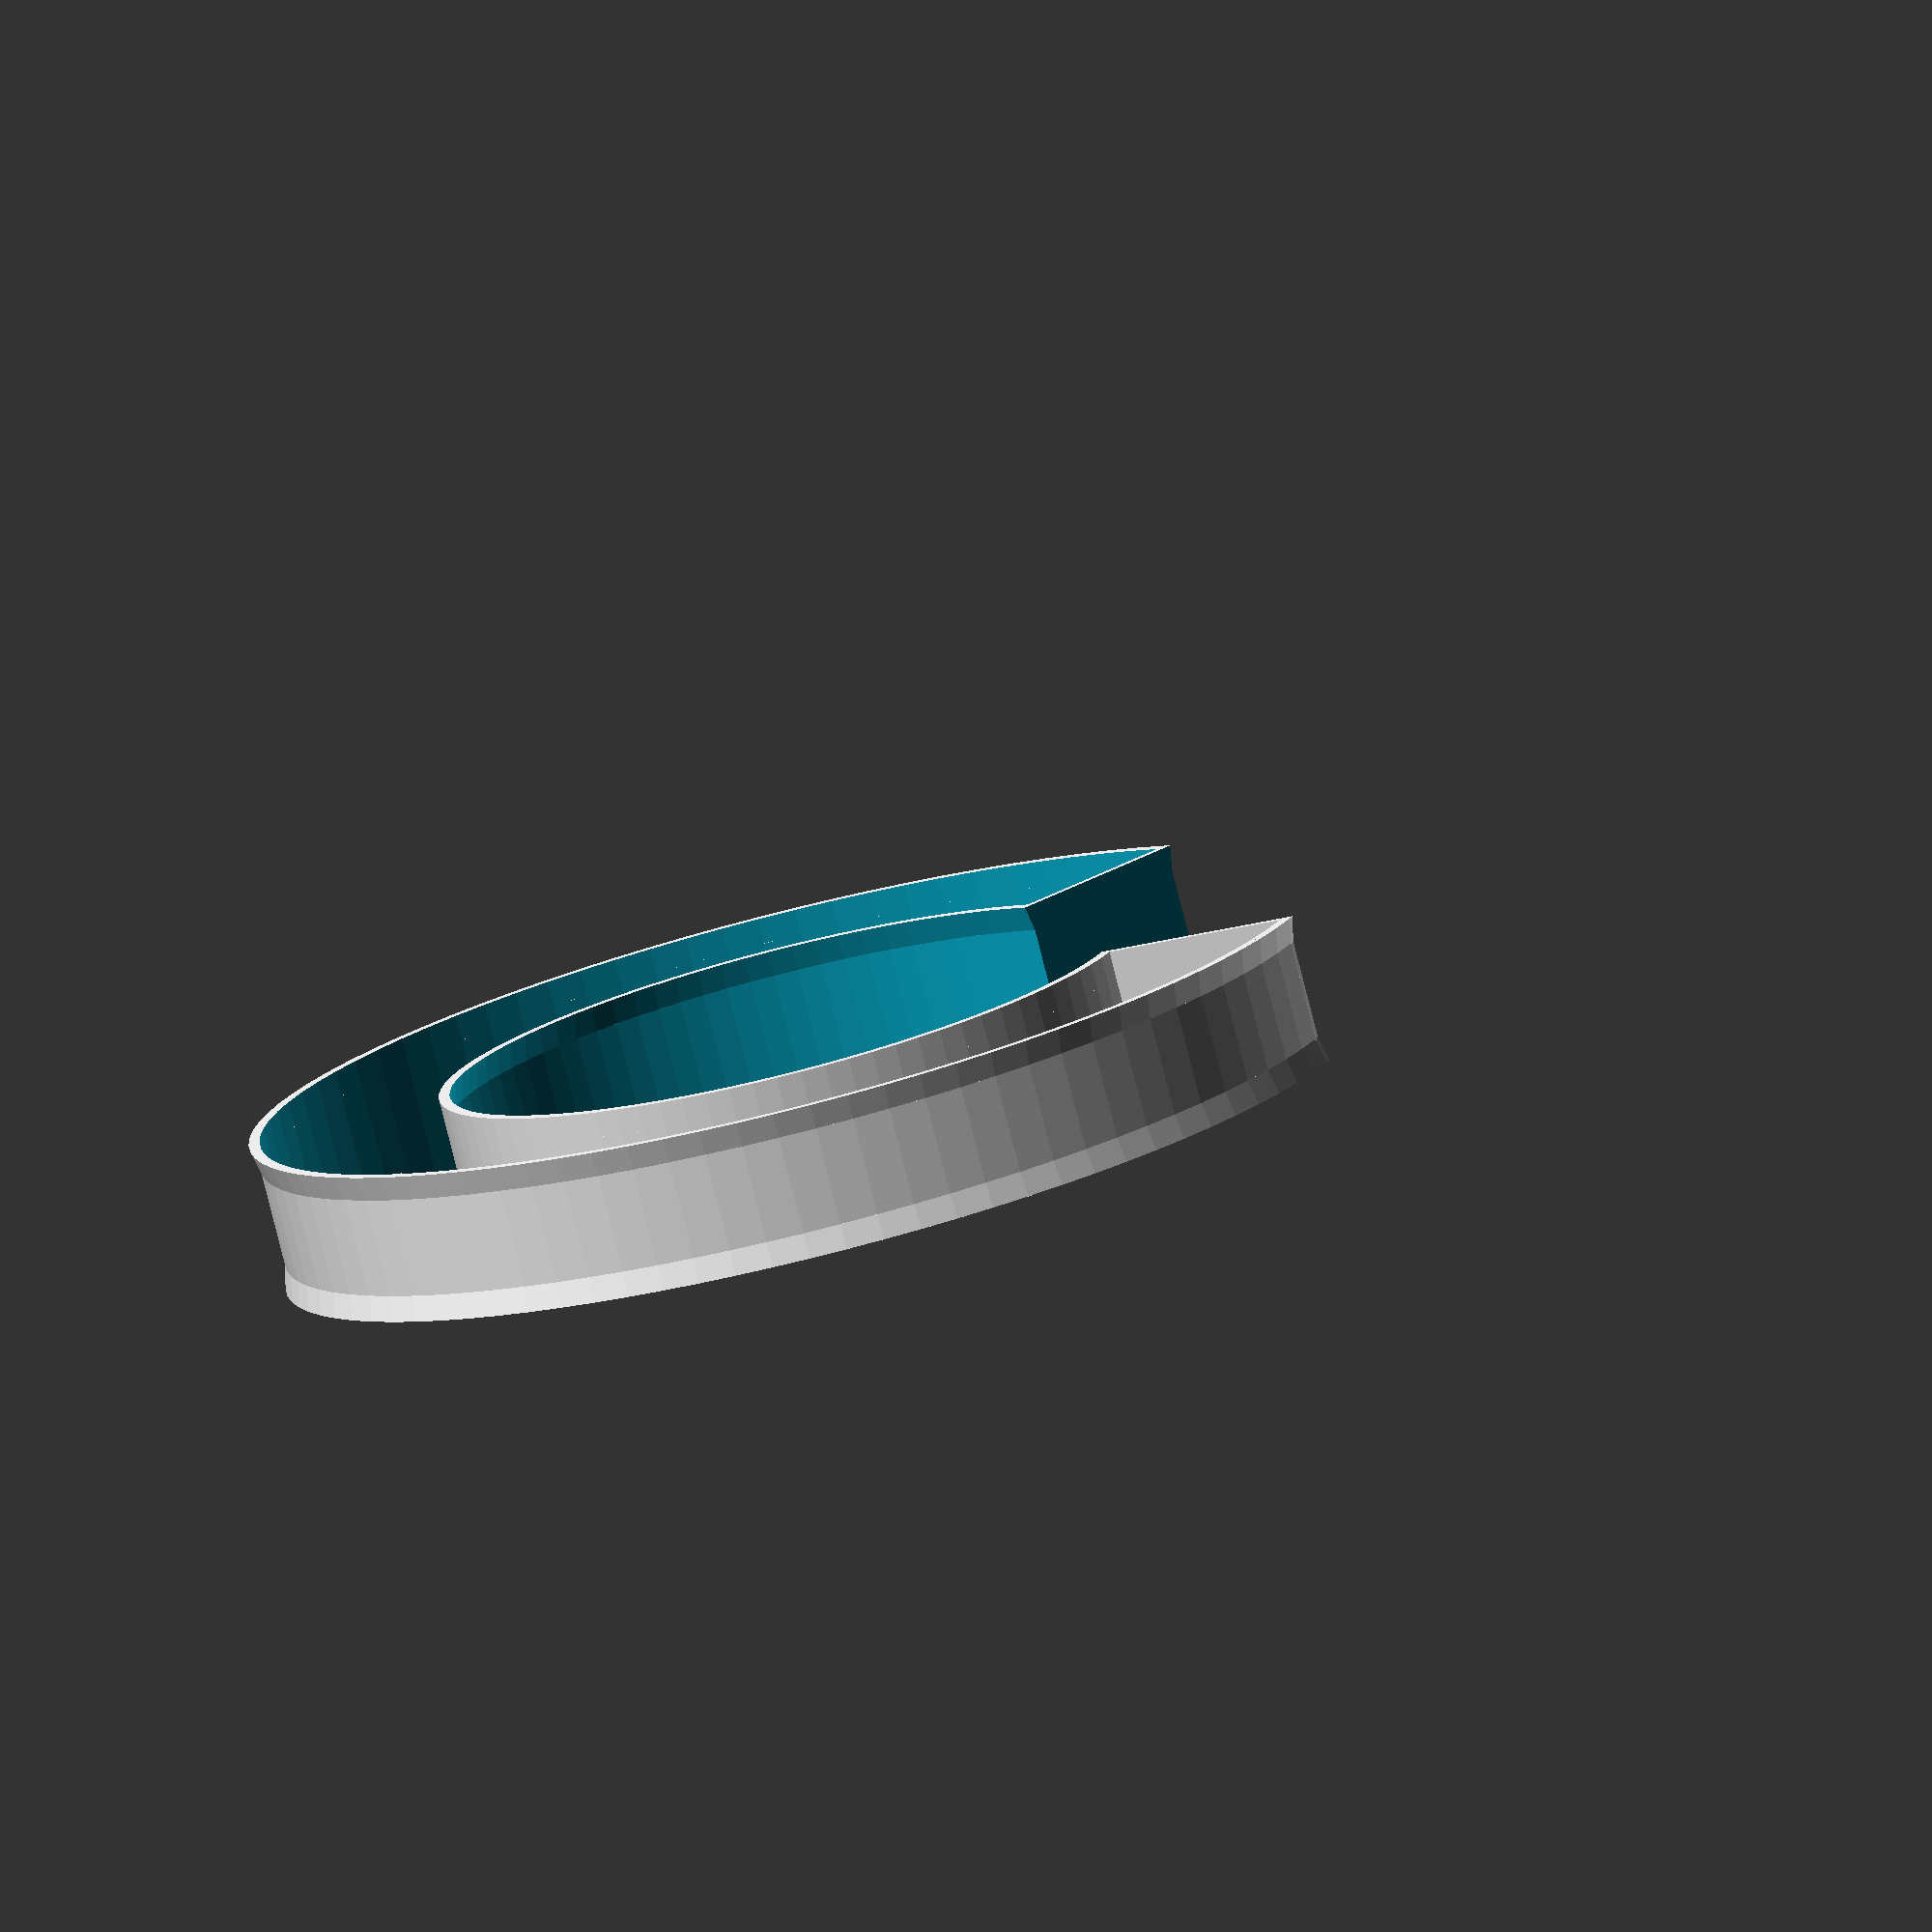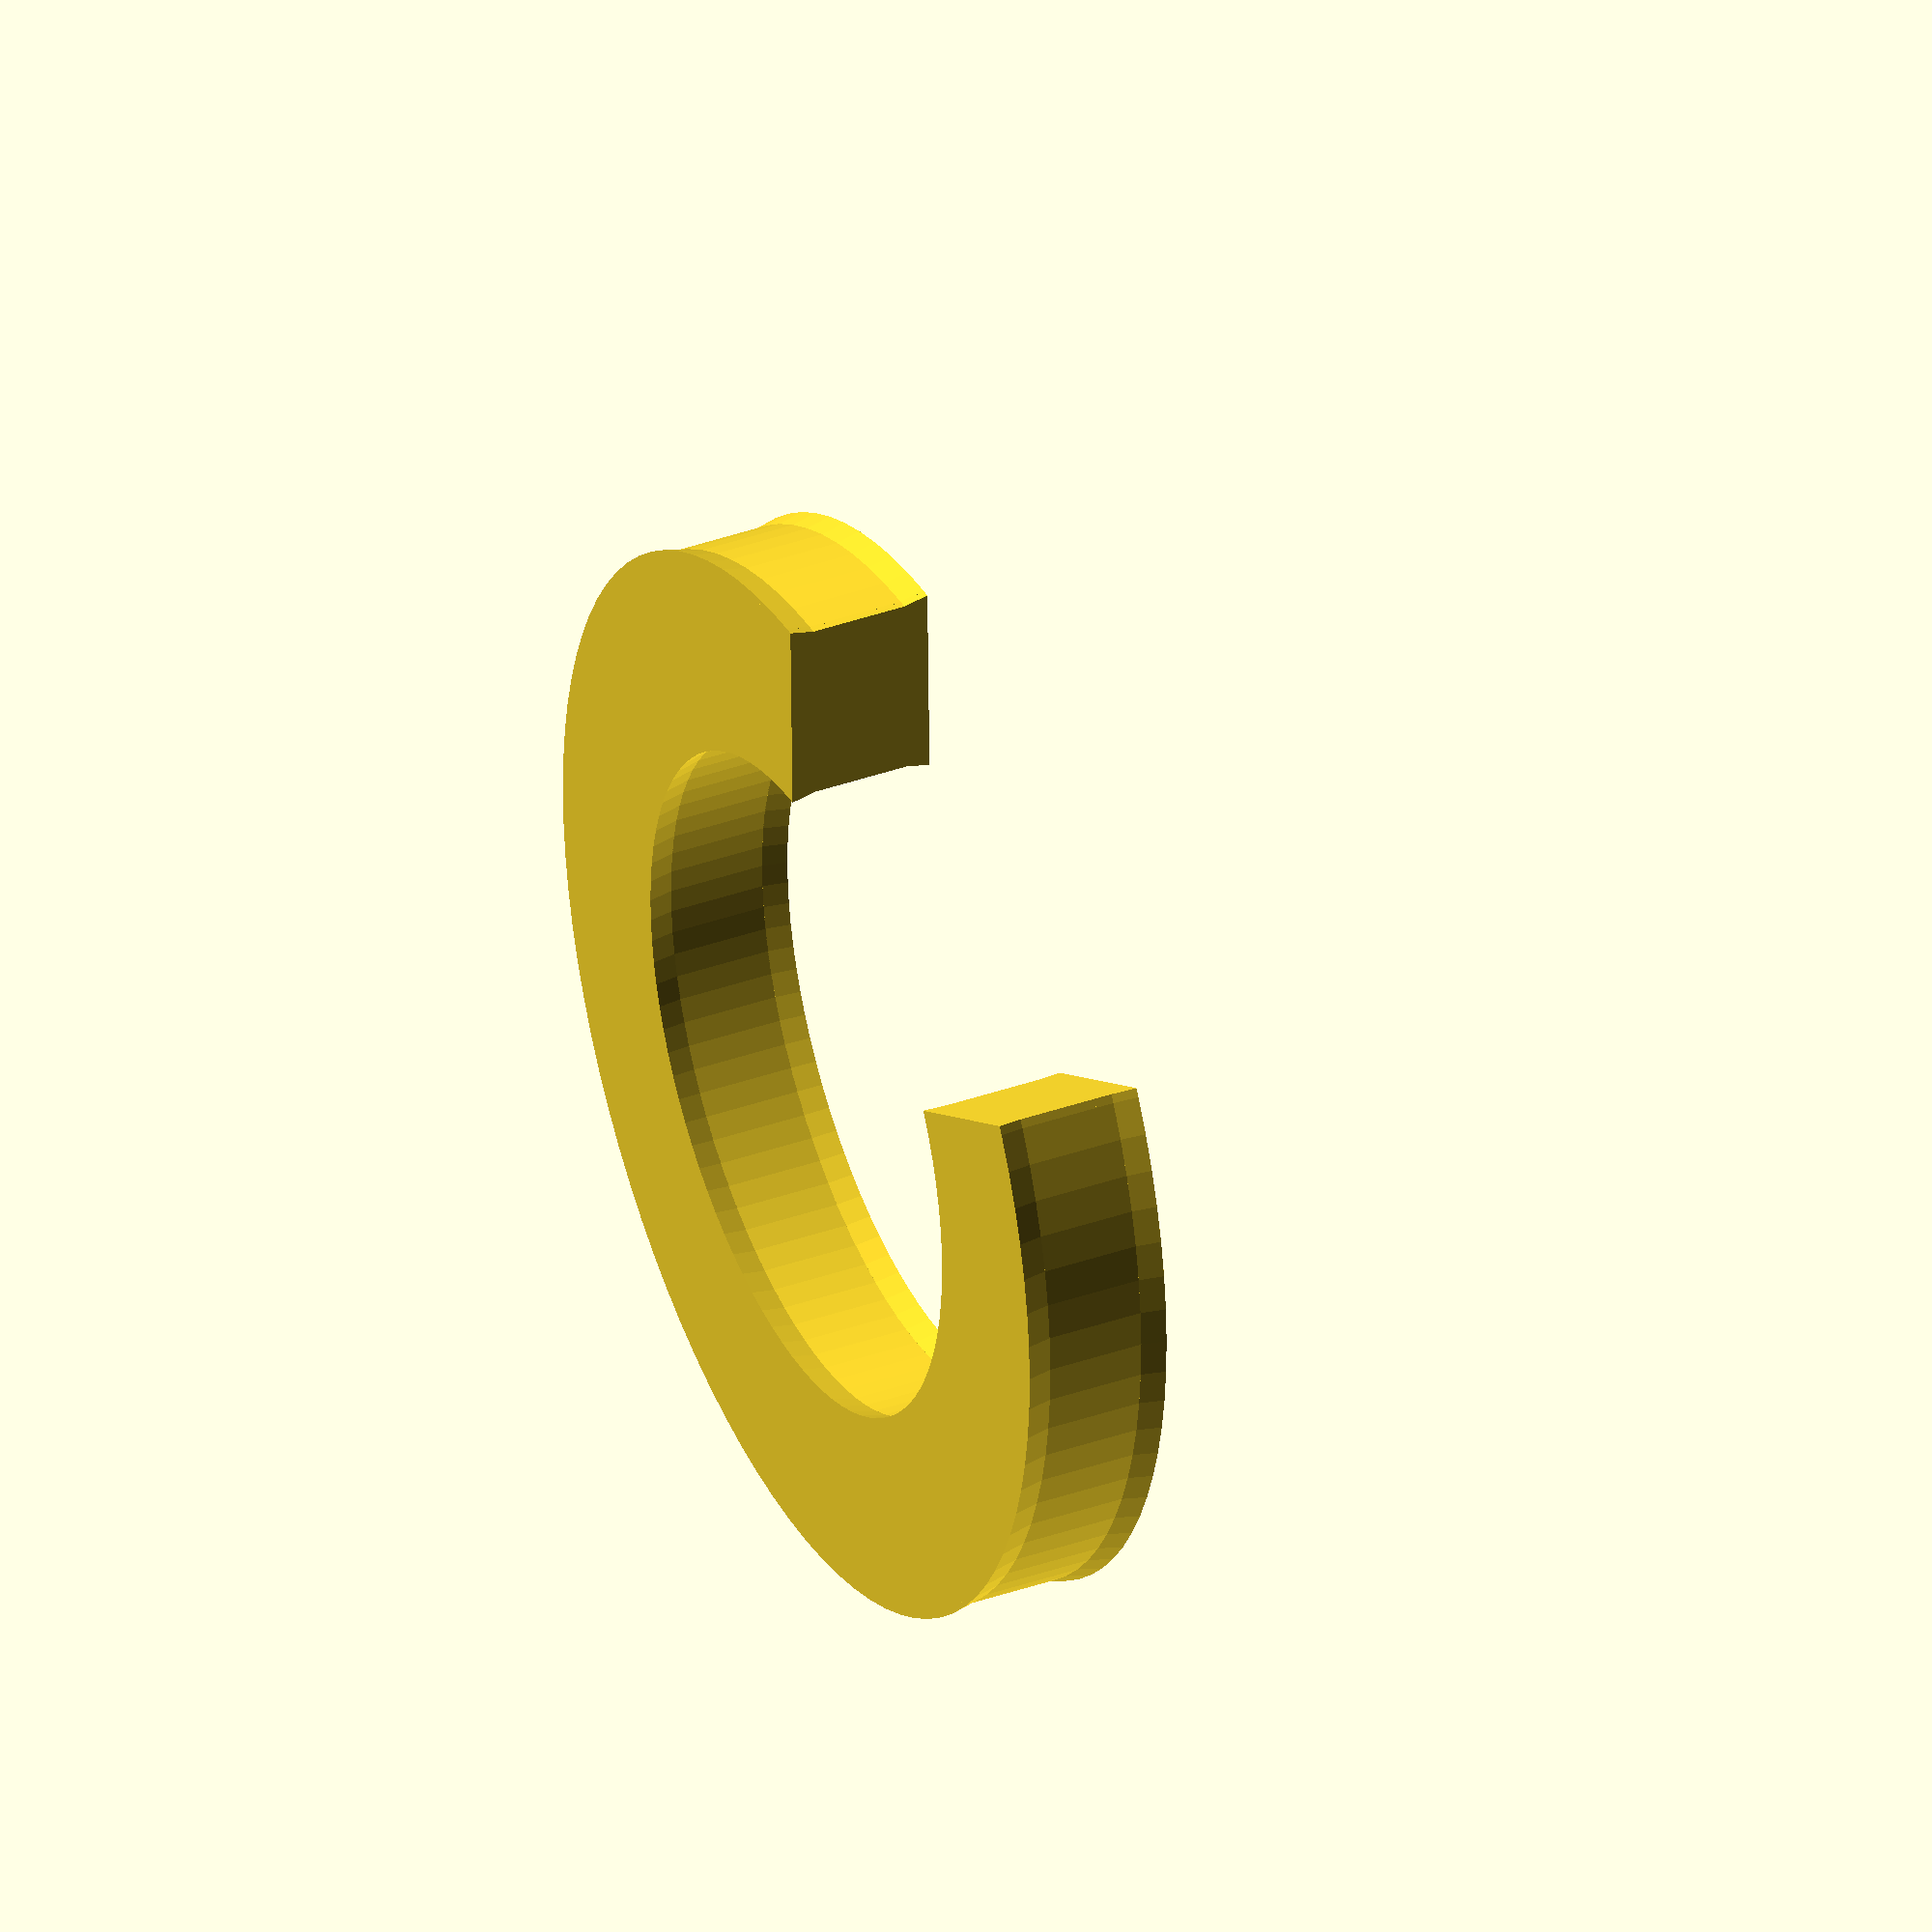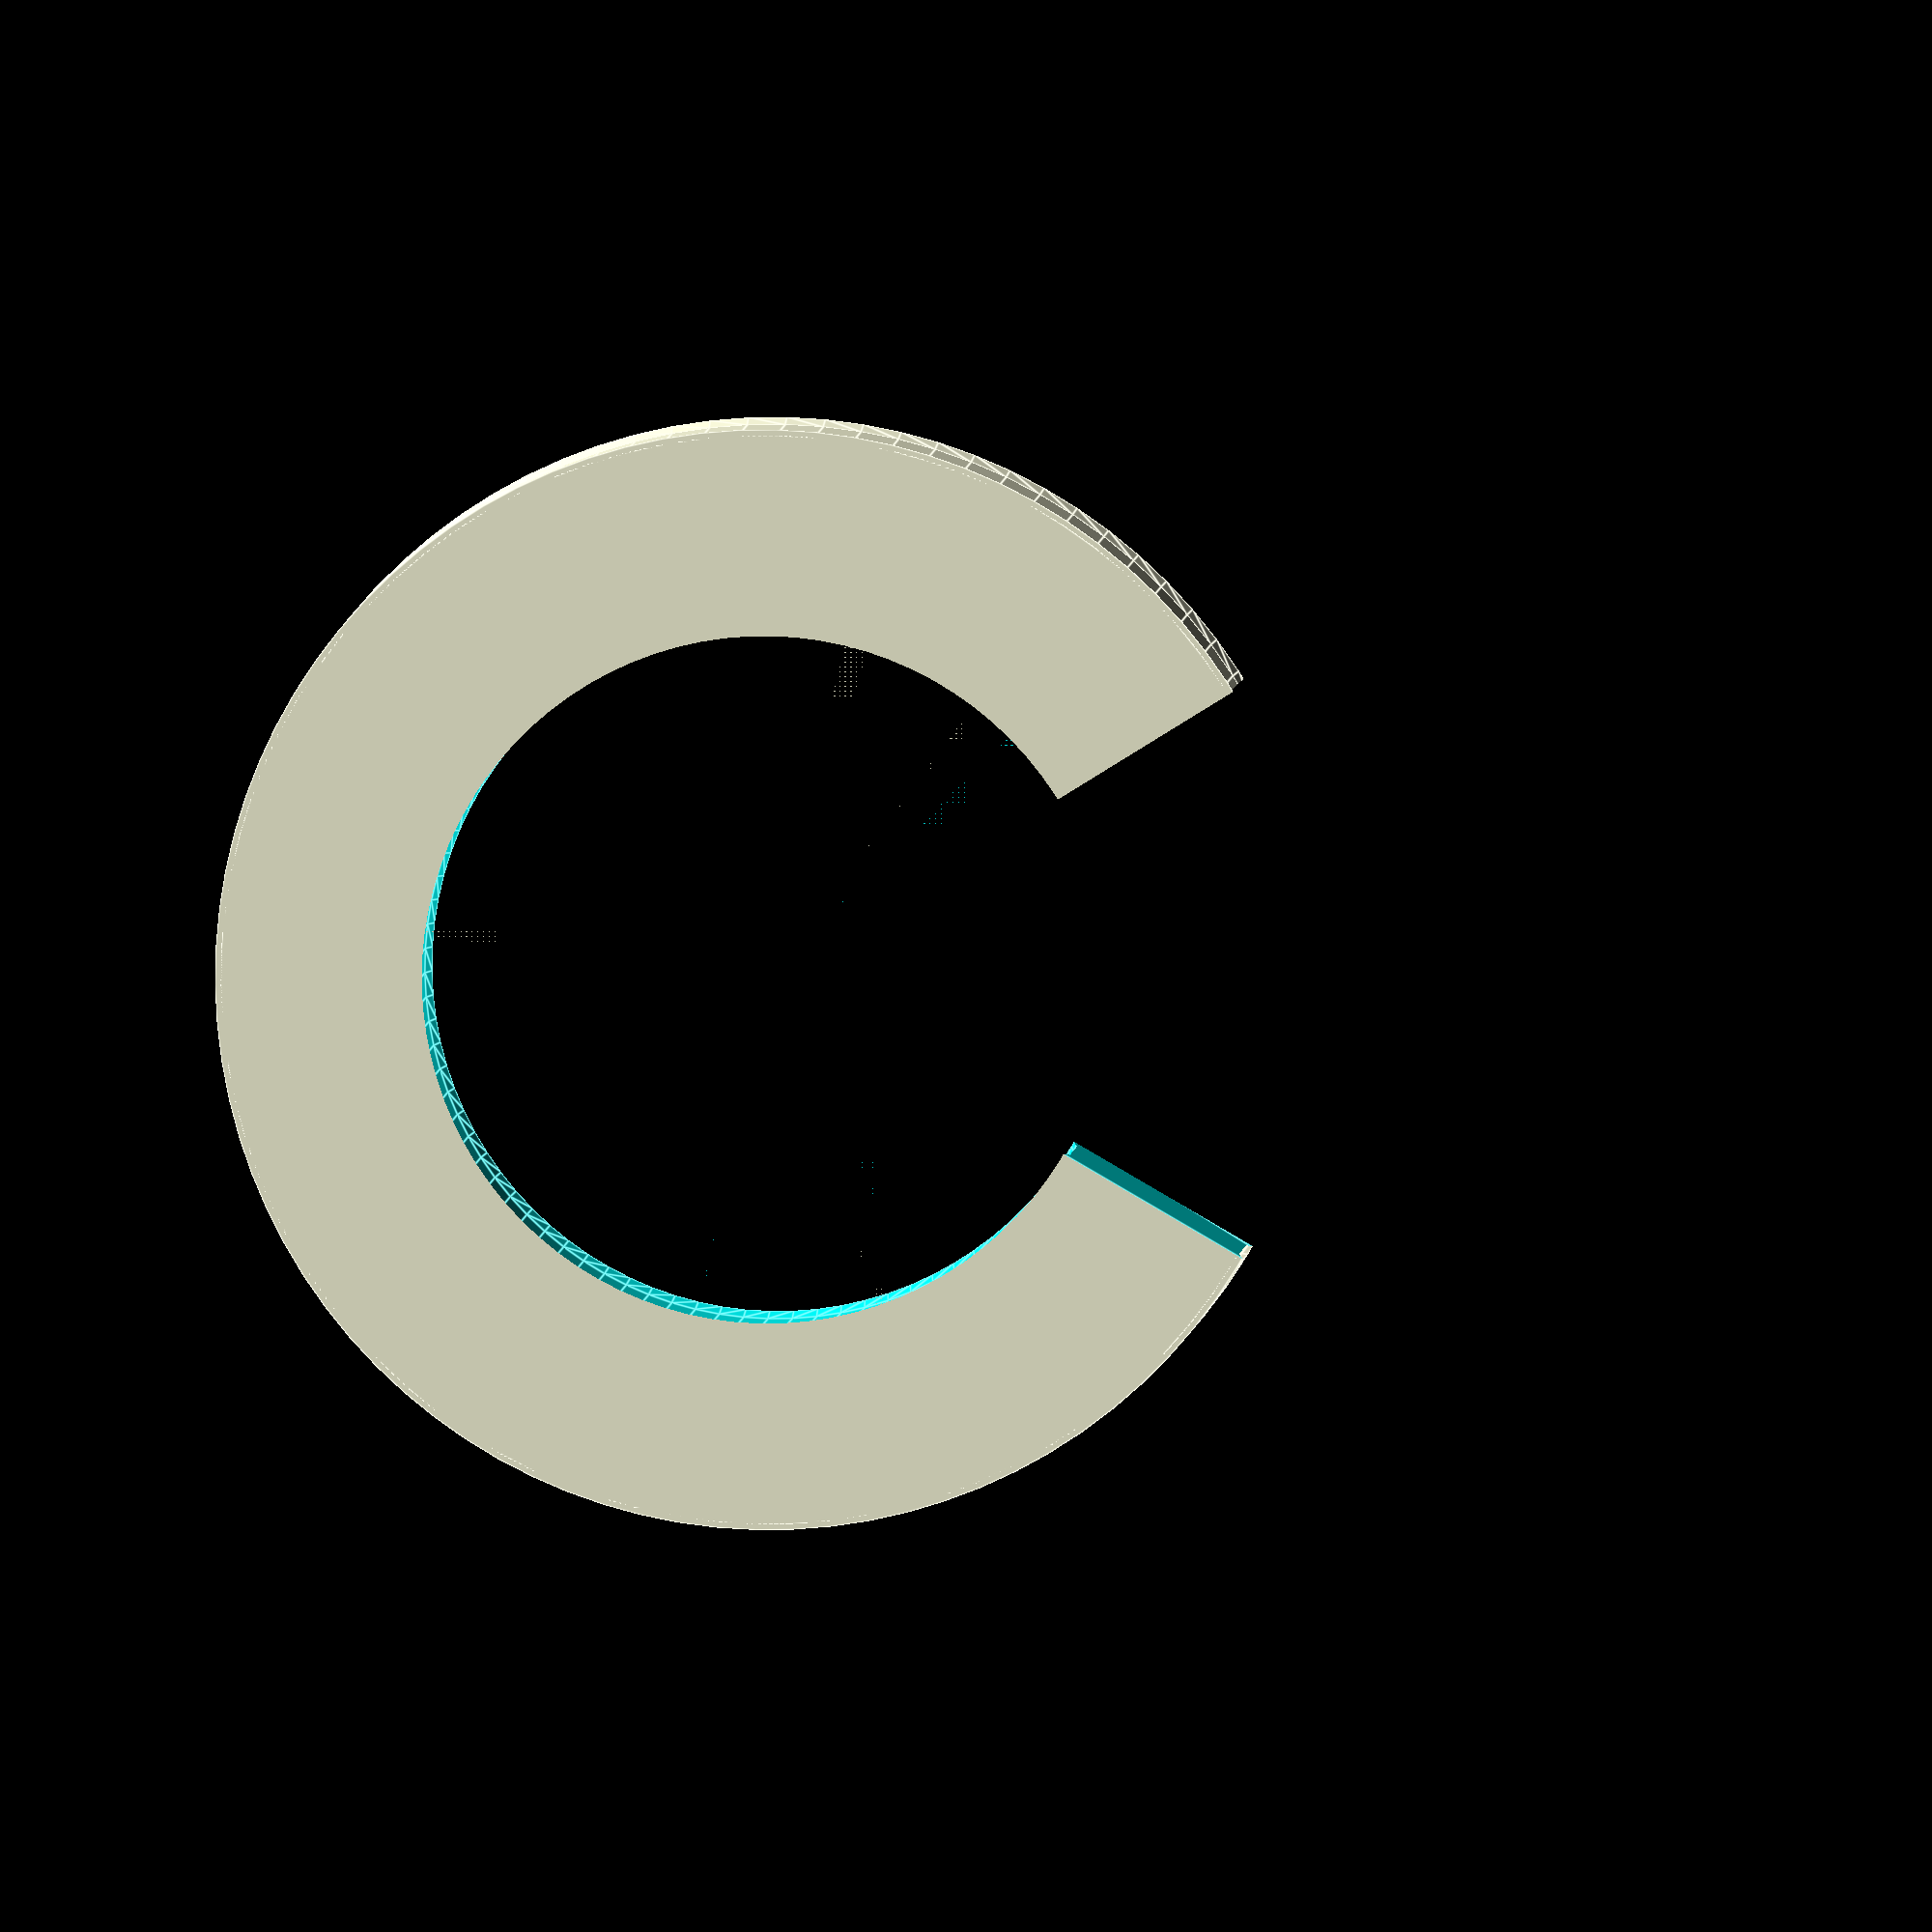
<openscad>
// Arcus-3D-C1 - Cable printer OpenSCAD source

// Licensed under the Creative Commons Attribution-ShareAlike 3.0 Unported License
// http://creativecommons.org/licenses/by-sa/3.0/

// Project home
// https://hackaday.io/project/26938
//

// The parts for rendering
// Uncomment each part here, save, render, then export to STL.

//top_corner();
//top_corner_new();
//bottom_corner();
//stepper_mount();
//spool_bearing();
//shaft_coupler();
//extruder_mount();
//extruder_top();
//extruder_bottom();
//extruder_spacer();
//extruder_knob();
//extruder_spring_washer();
//dampener();
// The virtual pulleys bring the interface to a crawl.
//end_effector_body(render_pulley=1);
//end_effector_joint();
//end_effector_blower_nozzle();
//push_rod_joint();
//push_rod_top();
//push_rod_stop();
//push_rod_clamp();
//push_rod_knob();
//pnp_assembly();
pnp_main_light_ring();
//pnp_main_light_ring_base();
//pnp_head();
//pnp_groove_outer_mount();
//pi_mini_camera();
//translate([-5.5,0,-29.25/2-3.65]) servo();
//9g_servo();
// Drilling template for the AL spool rod
//spool_rod_template();

// Assembled top corner for visualization
//top_corner_assembly();

// Assembled end effector for visualization
//end_effector_assembly();

// Assembled clamp for visualization
//push_rod_clamp_assembly();

// Extrusion compensation
// All the holes are this much larger than the actual setting.
// I tend to over-extrude a bit for strength on structural parts and this compensates.
// Print the shaft coupler first and if it fits the stepper shaft loosely, decrease this number. 
clearance=.20;

// First layer of end effector is flat and solid for better FFF printing.  
// If you want the holes all the way through, set to -.02 
first_layer_height=.26;
// Nozzle size for parts only a few layers thick.  Prints better.
nozzle_dia=.4;

// Unless you need to change something about the design, nothing below here needs editing.

// Rendering
$fn=90; // circle complexity.  Turn down while editing, up while rendering.
//$fn=20;
// General
roswell_constant=19.47; // Angle from vertical which makes an octahedron. 
// There is a geometric reason this angle works, but I'm too lazy to find it.
wall_thickness=2.0; // Everything is a multiple of this general wall thickness.

// End effector
effector_offset=wall_thickness; // Offset from colinear of neighboring axis cable holes.
effector_spacing=63.5; // Distance between parallel lines on the end effector.
effector_hinge_thickness=wall_thickness*1.80; // Hinge thickness at contact point.
effector_bearing_dia=1.78; // Pin for U joint, aka, some printer filament.
effector_hinge_dia=effector_bearing_dia+wall_thickness*3;
effector_ring_dia=effector_spacing/1.45; // Support ring dia.
effector_ring_height=effector_spacing/5.0; //Support ring height.
effector_hotend_flange_dia=16; // Fits the flange on the hotend.
effector_hotend_flange_height=2.95; // Fits the flange on the hotend.
effector_wire_hole_dia=8; // Holes for wires.
effector_level_bolt_dia=2.65; // Bolt dia for leveling bolts. 3mm bolt threaded in.
effector_blower_bolt_dia=4.2; // Bolt dia for blower bolt. 
effector_blower_height=19.7; // Blower output height.
effector_blower_width=15.25; // Blower output width.
effector_blower_nozzle_height=45; // Nozzle from back of fan to tip.
effector_blower_mount_dia=7; // Screw mount dia on blower.
effector_blower_arc_dia=effector_blower_height*7.5; // Adjust curve of the nozzle.

cable_hole_dia=1.0; // Holes for lines.

// Corners supports
support_rod_dia=8.25; // Driveway marker diameter.
support_rod_depth=20; // Depth of the pockets for support rods.
pulley_thickness=4.5; // 4mm really, but cleanup here is a pita.
pulley_outer_dia=14.5; // 13mm really, but bridge can droop.
pulley_inner_dia=11; // Center dia for spooling.
pulley_bolt_dia=4; // Pulley bolt dia.
pulley_offset=0; // Move pulley location in or out a bit from center of machine.  Wasn't needed.
pulley_skew=1.2; // This tries to compensate for horizontal offset from the pulley by skewing the size of the virtual pulley on the effector.

// Push rod
push_rod_dia=7.75; // Garden stake was this dia.
push_rod_stop_bolt_dia=3.1;
push_rod_depth=20; // Depth of pocket for push-rod.
push_rod_slide=25; // How tall to make the sliding portion.

// Rollerblade bearing, 8mm id
spool_bearing_thickness=7; // Depth of pocket for bearing.
spool_bearing_dia=22; // Pocket dia for bearing.

// Steppers
stepper_size=43; // Square size of stepper.
stepper_oversize=7; // Flange is embiggend this much for clearance.
stepper_flange_dia=22.5; // Raised flange on stepper dia.
stepper_bolt_spacing=31; // Bolt spacing on stepper.
stepper_bolt_dia=3; // Inner hole size for dampeners
stepper_damper_dia=7; // Outer size for dampeners.  For no dampeners, set to 3.1.

// Extruder
extruder_bolt_dia=4.75; // Extruder tension bolt size
extruder_drive_offset=4.5; //Offset from center line of extruder drive gear to center of filament
extruder_drive_depth=5.6; // Offset from stepper flange to center of filament.
bowden_tube_dia=4; //Outer dia of bowden tube.
extruder_knob_height=7; // Height of ribbed portion of knob.

// Shaft coupler from stepper to AL spooling rod.
coupler_length=18; // Overall length for coupler.  Each shaft gets half.
coupler_d_shaft_dia=5; // Stepper shaft dia.
coupler_shaft_dia=7.79; // 5/16in AL rod in mm.
//Pick and place head
pnp_nozzle_offset=34;
pnp_servo_offset=23+wall_thickness;
pnp_servo_height=20;
pnp_drive_offset=12.25;
pnp_mirror_v_offset_1=15;
pnp_mirror_v_offset_2=10;
pnp_mirror_angle=65.65;
pnp_camera_fov=30;
pnp_hinge_x=-.5;
pnp_hinge_y=0;
pnp_hinge_z=14;
pnp_camera_dia=8.15;
pnp_servo_width=26.15;
pnp_mirror_width=26.15;
pnp_hinge_width=27.8;
pnp_bearing_b=2.5;
pnp_mount_bolt_dia=5;
pnp_groove_offset=-pnp_nozzle_offset/2-3;

// Limit switches
limit_switch_thickness=6.5;

module emboss_logo(url=0) {
	logo();
	if ( url == 1) translate([-34, -15,0]) linear_extrude(height = .4) scale([.685,.60,1]) text("Arcus3D.com", halign = "left", font="Arial Black");
	translate([0,0,-.2]) intersection() {
		#translate([16,9.5,.105]) rotate([0,0,180]) scale([1,.39,1]) cylinder(r = 49.3, h = .205, center = true, $fn=3);
		scale([1,1,2]) logo();
	}
}

module logo() {
	translate([-25.3,5,.2])rotate([0,0,-30]) cylinder(r = 18, h = .4, center = true, $fn=3);
	translate([15.2,9.1,0]) linear_extrude(height = .4) scale([2.65,2.65,1]) text("3D", halign = "center",valign="center",font="Arial Black");
}


extra=.02; // for differencing

module top_corner_assembly() {
	%top_corner();
	translate([0,0,support_rod_dia/2+.4]) rotate([90,0,0]) cylinder(r=13/2+clearance,h=4,center=true);
	translate([-22,0,13.5]) rotate([0,90+roswell_constant,0]) limit_switch();
}

module end_effector_assembly() {
	end_effector_body(render_pulley=0);
	translate([0,0,effector_ring_height+effector_bearing_dia/2]) rotate([28,0,0]) {
		translate([0,0,-effector_bearing_dia*2]) end_effector_joint();
		rotate([0,28,0]) translate([-effector_ring_height/4,0,push_rod_depth*3]) rotate([180,0,0]) push_rod_joint();
	}
	//rotate([180,0,0]) translate([-effector_spacing/sqrt(3)-wall_thickness/4,0,-wall_thickness*1.5]) rotate([0,20,0]) end_effector_blower_nozzle();
	%translate([0,0,16.5/2]) cylinder(r=16/2,h=16.5,center=true); // groove mount visualization
}
module bearing(outer=6,inner=2,width=2.5) {
	%union() {
		difference() {
			cylinder(r=outer/2,h=width,center=true);
			cylinder(r=outer/2.3,h=width+extra,center=true);
		}
		difference() {
			cylinder(r=inner/1.4,h=width,center=true);
			cylinder(r=inner/2,h=width+extra,center=true);
		}
		cylinder(r=outer/2-extra,h=width*.9,center=true);
	}
}
module nozzle() {
	Rin=0.75;
	Rout=1.25;

	difference(){
		//outside
		union(){
			translate([0,0,-3]) cylinder(r1=5.4/2,r2=Rout,h=2);
			translate([0,0,-10]) cylinder(r1=5.6/2,r2=5.4/2,h=7+extra);
			translate([0,0,-11]) cylinder(r=7.5/2,h=1);
		}
		//inside
		translate([0,0,-11.1]) cylinder(r1=4.3/2,r2=4.0/2,h=6.1);
		translate([0,0,-5.1]) cylinder(r1=4.0/2,r2=Rin,h=5.2);
		//notches
		translate([5.6/2,-7.5/2,-11.1]) cube([1,7.5,1.2]);
		translate([-5.6/2-1,-7.5/2,-11.1]) cube([1,7.5,1.2]);
	}
}
module castle_gear() {
	// not for use...
	difference() {
		union() {
			cylinder(r=15.5/2,h=2.5,center=true);
			translate([0,0,-2]) cylinder(r=6/2,h=4,center=true);
			translate([0,0,.9]) for (i=[0:360/28:260]) rotate([0,0,i+180/28]) scale([.5,1,1]) rotate([90,0,0]) cylinder(r=.8,h=15.5,$fn=6,center=true);
		}
		translate([0,0,.5]) cylinder(r=13.5/2,h=3+extra,$fn=10,center=true);
		translate([0,0,1.2]) for (i=[0:360/28:260]) rotate([0,0,i]) scale([.55,1,1]) rotate([90,0,0]) cylinder(r=.8,h=15.6,$fn=6,center=true);
		translate([0,0,-3.8]) cylinder(r=4/2,h=3.5,center=true);
		translate([0,0,-1.8]) cylinder(r=2/2,h=3.5,center=true);
	}
}
	
module pi_mini_camera() {
	pcb_thickness=2;
	camera_hinge=8;
	difference() {
		union() {
			translate([24/2-14.5,0,pcb_thickness/2]) cube([24,25,pcb_thickness],center=true);
			translate([-14.5+4,0,pcb_thickness+1/2]) cube([6,8.7,2],center=true);
			translate([-camera_hinge,0,pcb_thickness]) rotate([0,-90,0]) translate([camera_hinge,0,1]) {
				translate([0,0,3.4/2]) cube([8.45+clearance,8.45+clearance,3.4],center=true);
				translate([-6,0,1.5/2]) cube([3.6,7,3.5],center=true);
				translate([0,0,6.5/2]) cylinder(r=8.5/2,h=6.5,center=true);
			}
			translate([24/2-14.5,0,pcb_thickness/2]) for (i=[-24/2+14.5]) for (j=[21/2,-21/2]) translate([i,j,0]) cylinder(r=1.8/2,h=15+extra,center=true);
		}
	}
}
	
module pnp_assembly() {
	arm_angle=0;//pnp_mirror_angle;
	head = 1;
	visuals=1;
	//rotate([180,0,180]) end_effector_body(render_pulley=0);
	// part visualization
	if (visuals) %hull() {
		translate([-pnp_nozzle_offset,0,pnp_servo_offset*1.5+22/2+1.6]) cylinder(r1=25/2,r2=6/2,h=13,center=true);
		translate([-pnp_nozzle_offset,0,pnp_servo_offset*1.5+22/2]) cylinder(r=25/2,h=4.5,center=true);
	}
	if (head) {
	//translate([0,0,pnp_servo_offset*1.616]) cylinder(r=12/2,h=10,center=true);
	//intersection() {
		pnp_head(display=1);
	//	translate([0,0,10]) cube([1000,1000,1],center=true);
	//}
	if (visuals) translate([-pnp_nozzle_offset,0,pnp_servo_offset/2]) {
		translate([0,0,-pnp_servo_offset/2+2.5/2]) bearing(outer=6,inner=2,width=2.5);
		translate([0,0,pnp_servo_offset/2-2.5/2]) bearing(outer=6,inner=2,width=2.5);
	}
	if (visuals) translate([pnp_hinge_x,-pnp_hinge_y,pnp_servo_offset/2+pnp_hinge_z]) rotate([90,0,0]) {
		%difference() {
			cylinder(r=2/2,h=pnp_hinge_width+1,center=true);
			cylinder(r=2/2.5,h=pnp_hinge_width+1+extra,center=true);
		}
		translate([0,0,pnp_hinge_width/2-2.5/2]) bearing(outer=6,inner=2,width=2.5);
		translate([0,0,-pnp_hinge_width/2+2.5/2]) bearing(outer=6,inner=2,width=2.5);
	}
	if (visuals) translate([-pnp_nozzle_offset,0,pnp_servo_offset/2+22/2-6]) %union() {
		%translate([0,0,9]) linear_extrude(height = 6, center = true, convexity = 10, twist = -360*7) translate([1.4, 0, 0]) circle(r = .3);
		intersection() {
			translate([0,0,16]) cylinder(r1=4.1/2,r2=4.0/2,h=8,center=true);
			translate([0,0,16]) cylinder(r1=11.2/2,r2=3.2/2,h=8,center=true);
		}
		%difference() {
			cylinder(r=2/2,h=52,center=true);
			cylinder(r=2/2.5,h=52+extra,center=true);
		}
		translate([0,0,23]) nozzle();
	}
	if (visuals) translate([-pnp_nozzle_offset,6.85,pnp_servo_height/2+wall_thickness/2]) rotate([90,180,0]) {
		color("blue") 9g_servo(display=1);
		castle_gear();
	}
	if (visuals) translate([-pnp_nozzle_offset+6.5*2,-1.8,pnp_servo_height/2+wall_thickness/2]) rotate([-90,0,0]) {
		color("blue") 9g_servo(display=1);
		rotate([0,0,arm_angle-60]) union() {
			translate([0,0,-.9]) cylinder(r=6/2,h=2.75,center=true);
			difference() {
				hull() {
					translate([0,0,.5]) cylinder(r=6/2,h=1,center=true);
					translate([14,0,.5]) cylinder(r=3/2,h=1,center=true);
				}
				translate([14,0,.5]) cylinder(r=1/2,h=1,center=true);
			}
		}
	}
	if (visuals) hull () {
		translate([-pnp_nozzle_offset+6.5*2,-1.8,pnp_servo_height/2+wall_thickness/2]) rotate([-90,0,0]) 
		rotate([0,0,arm_angle-60]) translate([14,0,1.5]) cylinder(r=1/2,h=1,center=true);
	}
	}
	translate([pnp_hinge_x,-pnp_hinge_y,pnp_servo_offset/2+pnp_hinge_z]) rotate([0,pnp_mirror_angle-arm_angle,0]) {
		translate([-22,0,-5]) pnp_mirror(display=1);
		translate([-52.90,0,-12.89]) rotate([0,-pnp_mirror_angle-180,0]) pnp_part_light_ring();
		//translate([-50.80,0,-13.85]) rotate([0,-pnp_mirror_angle-180,0]) pnp_part_light_ring();
		
	}
	translate([0,0,20]) rotate([0,0,0]) pnp_main_light_ring_base();
	translate([pnp_groove_offset,0,-10]) rotate([0,0,0]) pnp_groove_outer_mount();
}
module pnp_mirror(display=0) {
	arm_width= pnp_hinge_width-5-wall_thickness-clearance;
	camera_dia=10+clearance*3;
	translate([22,0,5]) union() {
		difference() {
			union() {
				// hinge
				rotate([90,0,0]) cylinder(h=arm_width,r=5,center=true);
				for (i=[3,1.5,-1.5,-3]) translate([i,0,-5+5/2]) cube([nozzle_dia,arm_width,5],center=true);
				// hinge brace	
				hull() {
					rotate([90,0,0]) cylinder(h=(arm_width+camera_dia+nozzle_dia*8)/2,r=5,center=true);
					translate([-6,0,-2.5]) rotate([90,0,0]) cylinder(h=camera_dia+nozzle_dia*8,r=5/2,center=true);
				}
				// stop
				hull() {
					intersection() {
						rotate([90,0,0]) cylinder(h=arm_width-wall_thickness,r=5,center=true);
						translate([-5,0,5]) cube([10,arm_width,10],center=true);
					}
					rotate([0,90-pnp_mirror_angle,0]) translate([.30,0,5]) rotate([0,0,0]) cube([1.25,arm_width-clearance*4,5.6],center=true);
				}
				// first mirror
				hull() {
					translate([0,0,1]) cube([extra,camera_dia+nozzle_dia*8,12],center=true);
					translate([2.5,0,5]) cube([extra,camera_dia+nozzle_dia*8,4],center=true);
					translate([-15,0,4.5]) rotate([90,0,0]) cylinder(h=camera_dia+nozzle_dia*8,r=5/2,center=true);
					translate([-13.5,0,-2.5]) cube([extra,camera_dia+nozzle_dia*8,5+extra],center=true);
					//translate([-10,0,-2.5]) rotate([90,0,0]) cylinder(h=camera_dia+nozzle_dia*8,r=5/2,center=true);
				}
				// mirror arm
				hull() {
					translate([-12.5,0,-2.5]) cube([extra,camera_dia+nozzle_dia*8,5],center=true);
					translate([-32,0,-2.5]) cylinder(r=(pnp_mirror_width+5)/2,h=5,center=true);
					translate([-53,0,-2.5]) cube([4.7,pnp_mirror_width+8.8,5],center=true);
				}
				// mirror shade
				//intersection() {
				//	translate([-54+50/4,0,0]) difference() {
				//		rotate([90,0,0]) cylinder(r=50/4,h=pnp_mirror_width+6.8,center=true);
				//		rotate([90,0,0]) cylinder(r=50/4-nozzle_dia*1,h=pnp_mirror_width+6.8-nozzle_dia*2,center=true);
				//		translate([-54+5/2,0,-2.5]) cube([25,pnp_mirror_width+15,5],center=true);
				//	}
				//	translate([-54+5/2,0,0]) rotate([0,-pnp_mirror_angle,0]) cube([5,pnp_mirror_width+15,12],center=true);
				//}
					
				// light support
				translate([-47,0,-2.5]) intersection() {
					rotate([0,-pnp_mirror_angle,0]) cube([5,pnp_mirror_width+19,nozzle_dia*3.3],center=true);
					translate([-0,0,0]) cube([10+extra,pnp_mirror_width+19+extra,5],center=true);
				}
			}
			union() {
				//hinge shaft cutout
				rotate([90,0,0]) {
					for(i=[-1,1]) translate([0,0,(arm_width/2-2.5/2)*i]) {
						scale([1,1.04,1]) cylinder(h=2.5+clearance*2+extra,r=6/2,center=true);
						cylinder(h=4+clearance,r=5/2,center=true);
					}
					cylinder(h=40+clearance,r=3/2,center=true);
				}
				// linkage cutout
				translate([-10,0,-2.5]) { 
					rotate([90,0,0]) {
						cylinder(h=14,r=1.95/2+extra,center=true);
						if (display) %difference() {
							cylinder(r=1.95/2,h=13,center=true);
							cylinder(r=2/2.5,13+extra,center=true);
						}
					}
					translate([2,0,-extra]) cube([9,2.5,5],center=true);
				}
				// camera cutout
				hull() {
					rotate([0,-pnp_mirror_angle,0]) translate([camera_dia/2+clearance,0,0]) cube([camera_dia+clearance*2,camera_dia+clearance*2,13],center=true);
					rotate([0,-pnp_mirror_angle,0]) cube([camera_dia+clearance*2,camera_dia+clearance*2,13.5+extra],center=true);
					cube([camera_dia+clearance*2,camera_dia+clearance*2,10],center=true);
				}
				// camera view cutout
				rotate([0,-pnp_mirror_angle,0]) {
					cylinder(r=camera_dia/2.7,h=38+extra,center=true);
					translate([5,0,0]) cube([10,camera_dia/2.7*2,28],center=true);
				}
				// mirror arm cutout	
				union() {
					hull() {
						translate([-15.5,0,-2.5]) cube([.1,camera_dia,5+extra],center=true);
						translate([-32,0,-2.5]) cylinder(r=(pnp_mirror_width+5-nozzle_dia*8)/2,h=5+extra,center=true);
						translate([-53+4.7/2,0,-2.5]) cube([extra,pnp_mirror_width+8.8-nozzle_dia*8,5+extra],center=true);
						translate([-53+4.7/2-3,0,-2.5]) cube([extra,pnp_mirror_width+8.8-nozzle_dia*8-3,5+extra],center=true);
					}
					hull () {
						translate([-53+4.7/2+extra,0,-3.5]) cube([extra,pnp_mirror_width+8.7-nozzle_dia*8,5+extra],center=true);
						translate([-53+4.7/2-3,0,-3.5]) cube([extra,pnp_mirror_width+8.8-nozzle_dia*8-3,5+extra],center=true);
					}
				}
			}
			// camera fov cone cutout
			rotate([0,-pnp_mirror_angle,0]) translate([-pnp_hinge_x,pnp_hinge_y,-pnp_servo_offset/2-pnp_hinge_z]) translate([0,0,pnp_servo_offset+pnp_mirror_v_offset_1]) rotate([0,(pnp_mirror_angle-90)*2,0]) translate([0,0,20-pnp_mirror_v_offset_2-1]) scale([1,4/3,1]) rotate([0,0,45]) cylinder(r1=0,$fn=4,r2=tan(pnp_camera_fov/2)*40,h=40,center=true);
			rotate([0,-pnp_mirror_angle,0]) {
				// large mirror slot
				#translate([-pnp_hinge_x,pnp_hinge_y,-pnp_servo_offset/2-pnp_hinge_z]) translate([-pnp_nozzle_offset,0,pnp_servo_offset*2.675]) rotate([0,pnp_mirror_angle-90,0]) translate([.75,0,3.45]) cube([26,24*4/3+clearance,1.35+clearance/2],center=true); // mirror is 32x26 
				// small mirror slot
				#translate([-pnp_hinge_x,pnp_hinge_y,-pnp_servo_offset/2-pnp_hinge_z]) translate([0,0,pnp_servo_offset+pnp_mirror_v_offset_1]) rotate([0,pnp_mirror_angle,0]) translate([-1.4,0,1.35/2+clearance/2]) cube([17,11,1.35],center=true); // mirror is 10x15
					
			}
		}
	}
}
module pnp_main_light_ring_base() {
	$fn=60;
	pnp_light_segment_length=50.25;
	pnp_light_outer_segment_count=4.1;
	pnp_light_inner_segment_count=2.7;
	pnp_light_cutout_angle=62;
	pnp_light_cutout_width=34;
	pnp_light_ring_inner_dia=pnp_light_segment_length*pnp_light_inner_segment_count*(360+pnp_light_cutout_angle)/360/3.14159265-nozzle_dia*2;
	pnp_light_ring_outer_dia=pnp_light_segment_length*pnp_light_outer_segment_count*(360+pnp_light_cutout_angle)/360/3.14159265+nozzle_dia*2;
	reflector_height=(pnp_light_ring_outer_dia-pnp_light_ring_inner_dia)/4;
	lip_height=wall_thickness/2;
	total_height=reflector_height+lip_height;
	difference() {
		// top shape
		translate([0,0,0]) union() {
			//outer cylinder
			translate([0,0,lip_height/2]) cylinder(r=pnp_light_ring_outer_dia/2,h=lip_height,center=true);
			intersection() {
				translate([0,0,total_height/2]) cylinder(r=pnp_light_ring_outer_dia/2,h=total_height,center=true);
				difference() {
					// outer slope	
					translate([0,0,reflector_height+lip_height]) cylinder(r1=pnp_light_ring_outer_dia/2-nozzle_dia,r2=pnp_light_ring_inner_dia/2-nozzle_dia,h=reflector_height*2,center=true);
					// innner slope
					translate([0,0,reflector_height+lip_height]) cylinder(r1=pnp_light_ring_inner_dia/2+nozzle_dia,r2=pnp_light_ring_outer_dia/2-nozzle_dia,h=reflector_height*2+extra,center=true);
					// angled ends
					hull() {
						rotate([0,0,pnp_light_cutout_angle/2]) translate([-pnp_light_ring_outer_dia/2+reflector_height,extra-reflector_height/1.41+nozzle_dia*2,reflector_height/2+lip_height]) rotate([45,0,0]) cube([reflector_height*4,extra,reflector_height*1.41],center=true);
						rotate([0,0,-pnp_light_cutout_angle/2]) translate([-pnp_light_ring_outer_dia/2+reflector_height,-extra+reflector_height/1.41-nozzle_dia*2,reflector_height/2+lip_height]) rotate([-45,0,0]) cube([reflector_height*4,extra,reflector_height*1.41],center=true);
					}
				}
			}
		}
		// top shape, moved down, subtracted.
		translate([0,0,-nozzle_dia*1.44-extra]) union() {
			intersection() {
				translate([0,0,total_height/2+lip_height]) cylinder(r=pnp_light_ring_outer_dia/2,h=total_height,center=true);
				difference() {
					translate([0,0,reflector_height+lip_height]) cylinder(r1=pnp_light_ring_outer_dia/2-nozzle_dia,r2=pnp_light_ring_inner_dia/2-nozzle_dia,h=reflector_height*2,center=true);
					translate([0,0,reflector_height+lip_height]) cylinder(r1=pnp_light_ring_inner_dia/2+nozzle_dia,r2=pnp_light_ring_outer_dia/2-nozzle_dia,h=reflector_height*2+extra,center=true);
					hull() {
						rotate([0,0,pnp_light_cutout_angle/2]) translate([-pnp_light_ring_outer_dia/2+reflector_height,extra-reflector_height/1.41+nozzle_dia*2,reflector_height/2+lip_height]) rotate([45,0,0]) cube([reflector_height*4,extra,reflector_height*1.41],center=true);
						rotate([0,0,-pnp_light_cutout_angle/2]) translate([-pnp_light_ring_outer_dia/2+reflector_height,-extra+reflector_height/1.41-nozzle_dia*2,reflector_height/2+lip_height]) rotate([-45,0,0]) cube([reflector_height*4,extra,reflector_height*1.41],center=true);
					}
					difference() {
						translate([0,0,wall_thickness/2+lip_height/2]) cube([effector_hotend_flange_dia+clearance+wall_thickness*2,pnp_light_ring_outer_dia,wall_thickness+extra],center=true);
						// tab mount	
						for (i=[0,180]) rotate([0,0,i]) translate([0,55/2+10/2+wall_thickness*2.5,wall_thickness/2+lip_height]) {
							cube([effector_hotend_flange_dia,10,wall_thickness+extra*2],center=true);
						}
					}
				}
			}
		}
		// center cutout
		translate([0,0,lip_height/2]) cylinder(r=pnp_light_ring_inner_dia/2,h=lip_height+extra,center=true);
		// angle cutout
		hull() {
			rotate([0,0,pnp_light_cutout_angle/2]) translate([-pnp_light_ring_outer_dia/2,extra,20/2]) cube([pnp_light_ring_outer_dia+extra*2,extra*2,20+extra],center=true);
			rotate([0,0,-pnp_light_cutout_angle/2]) translate([-pnp_light_ring_outer_dia/2,-extra,20/2]) cube([pnp_light_ring_outer_dia+extra*2,extra*2,20+extra],center=true);
		}
		// mounting tab slots
		for (i=[0,180]) rotate([0,0,i]) translate([0,55/2,-wall_thickness/2]) hull() {
			rotate([0,90,0]) cylinder(r=wall_thickness/2+clearance/2,h=effector_hotend_flange_dia+clearance,center=true);
			rotate([-35,0,0]) translate([0,0,wall_thickness*1.5]) rotate([0,90,0]) cylinder(r=wall_thickness/2+clearance/2,h=effector_hotend_flange_dia+clearance,center=true);
		}
	}
}

module pnp_main_light_ring() {
	$fn=90;
	pnp_light_segment_length=50.1;
	pnp_light_outer_segment_count=4.1;
	pnp_light_inner_segment_count=2.7;
	pnp_light_cutout_angle=62;
	pnp_light_cutout_width=34;
	pnp_light_ring_inner_dia=pnp_light_segment_length*pnp_light_inner_segment_count*(360+pnp_light_cutout_angle)/360/3.14159265-nozzle_dia*2;
	pnp_light_ring_outer_dia=pnp_light_segment_length*pnp_light_outer_segment_count*(360+pnp_light_cutout_angle)/360/3.14159265+nozzle_dia*2;
	ring_height=10+clearance*2;
	diffuser_height=0.30;
	total_height=ring_height+diffuser_height;
	difference() {
		translate([0,0,0]) difference() {
			union() {
				translate([0,0,total_height/2]) cylinder(r=pnp_light_ring_outer_dia/2,h=total_height,center=true);
				translate([0,0,diffuser_height*3]) cylinder(r1=pnp_light_ring_outer_dia/2+nozzle_dia,r2=pnp_light_ring_outer_dia/2,h=diffuser_height*6,center=true);
				translate([0,0,ring_height-diffuser_height*2]) cylinder(r2=pnp_light_ring_outer_dia/2+nozzle_dia,r1=pnp_light_ring_outer_dia/2,h=diffuser_height*6,center=true);
			}
			union() {
				translate([0,0,total_height/2]) cylinder(r=pnp_light_ring_inner_dia/2,h=total_height-diffuser_height*12+extra,center=true);
				translate([0,0,diffuser_height*3]) cylinder(r1=pnp_light_ring_inner_dia/2-nozzle_dia,r2=pnp_light_ring_inner_dia/2,h=diffuser_height*6+extra,center=true);
				translate([0,0,ring_height-diffuser_height*2]) cylinder(r2=pnp_light_ring_inner_dia/2-nozzle_dia,r1=pnp_light_ring_inner_dia/2,h=diffuser_height*6+extra,center=true);
			}
			hull() {
				rotate([0,0,pnp_light_cutout_angle/2]) translate([-pnp_light_ring_outer_dia/2,extra,20/2]) cube([pnp_light_ring_outer_dia+extra*2,extra*2,20+extra],center=true);
				rotate([0,0,-pnp_light_cutout_angle/2]) translate([-pnp_light_ring_outer_dia/2,-extra,20/2]) cube([pnp_light_ring_outer_dia+extra*2,extra*2,20+extra],center=true);
			}
		}
		translate([0,0,diffuser_height]) difference() {
			translate([0,0,total_height/2]) cylinder(r=pnp_light_ring_outer_dia/2-nozzle_dia,h=total_height,center=true);
			translate([0,0,total_height/2]) cylinder(r=pnp_light_ring_inner_dia/2+nozzle_dia,h=total_height+extra,center=true);
			hull() {
				rotate([0,0,pnp_light_cutout_angle/2]) translate([-pnp_light_ring_outer_dia/2,extra-nozzle_dia*1.44,20/2]) cube([pnp_light_ring_outer_dia+extra*2,extra*2,20+extra],center=true);
				rotate([0,0,-pnp_light_cutout_angle/2]) translate([-pnp_light_ring_outer_dia/2,-extra+nozzle_dia*1.44,20/2]) cube([pnp_light_ring_outer_dia+extra*2,extra*2,20+extra],center=true);
			}
		}
	}
}

module pnp_part_light_ring() {
	$fn=60;
	pnp_light_segment_length=50;
	pnp_light_segment_end_inset=-4;
	pnp_light_segment_count=3;
	pnp_light_cutout_angle=85;
	pnp_light_cutout_width=34;
	pnp_light_ring_dia=((pnp_light_segment_length*pnp_light_segment_count-pnp_light_segment_end_inset*2)*(360+pnp_light_cutout_angle)/360)/3.14159265+nozzle_dia*3;
	center_height=6.5;
	outer_height=10+nozzle_dia;
	mask_top=pnp_light_ring_dia/2.85;
	mask_bottom=pnp_light_ring_dia/2.35;
	difference() {
		union() {
			difference() {
				translate([0,0,outer_height/2]) cylinder(r=pnp_light_ring_dia/2,h=outer_height,center=true);
				translate([0,0,center_height/2]) cylinder(r1=mask_bottom-nozzle_dia,r2=mask_top-nozzle_dia,h=center_height+nozzle_dia+extra,center=true);
				translate([-20,0,outer_height/2+nozzle_dia/2]) cube([25,pnp_light_cutout_width,outer_height+nozzle_dia+extra],center=true);
				translate([-27,0,outer_height/2]) rotate([0,pnp_mirror_angle-90,0]) cube([10,80,outer_height*2],center=true);
			}
			difference() {
				union() {
					translate([-14.1,0,nozzle_dia*5]) cube([11,pnp_mirror_width+23.85,nozzle_dia*10],center=true);
					translate([-12.1,0,nozzle_dia*5]) cube([11,pnp_mirror_width+24.85,nozzle_dia*10],center=true);
				}
				translate([-10,0,nozzle_dia*5]) cube([13+extra,pnp_light_cutout_width+nozzle_dia*4,nozzle_dia*11],center=true);
			}
			//translate([6,0,nozzle_dia]) cube([3,pnp_mirror_width+25,nozzle_dia*2],center=true);
		}
		difference() {
			translate([0,0,outer_height/2+nozzle_dia]) cylinder(r=pnp_light_ring_dia/2-nozzle_dia,h=outer_height,center=true);
			translate([-20,0,center_height/2+nozzle_dia/2-extra]) cube([20,pnp_light_cutout_width+nozzle_dia*2,center_height+extra*2],center=true);
			translate([-27,0,outer_height/2]) rotate([0,pnp_mirror_angle-90,0]) cube([10+nozzle_dia*2,80,outer_height*2+extra*2],center=true);
			translate([0,0,center_height/2]) cylinder(r1=mask_bottom,r2=mask_top,h=center_height+nozzle_dia,center=true);
		}
		translate([-17,0,center_height/2+nozzle_dia/2]) cube([20,pnp_light_cutout_width,center_height+nozzle_dia+extra],center=true);
		if ( 0 ) %hull() {
			rotate([0,0,pnp_light_cutout_angle/2]) translate([-pnp_light_ring_dia/2,extra,20/2]) cube([pnp_light_ring_dia+extra*2,extra*2,20+extra],center=true);
			rotate([0,0,-pnp_light_cutout_angle/2]) translate([-pnp_light_ring_dia/2,-extra,20/2]) cube([pnp_light_ring_dia+extra*2,extra*2,20+extra],center=true);
		}
		translate([-11.90,0,nozzle_dia*8/2+clearance]) cube([5+clearance*2,pnp_mirror_width+21,nozzle_dia*3+clearance*2+extra],center=true);
	}
}
module pnp_groove_outer_mount() {
	difference() {
		union() {
			intersection() {
				translate([0,0,4+2.5/2]) cube([effector_hotend_flange_dia,pnp_mount_bolt_dia,2+extra*2],center=true);
				translate([0,0,4+2.5/2]) cylinder(r=effector_hotend_flange_dia/2,h=2,center=true);
			}
			translate([0,0,4+.5/2]) cylinder(r=effector_hotend_flange_dia/2,h=1.5,center=true);
			translate([0,0,4/2]) cylinder(r2=effector_hotend_flange_dia/2+wall_thickness,r1=effector_hotend_flange_dia/2,h=4,center=true);
		}
		#translate([0,0,4+nozzle_dia]) cylinder(r=pnp_mount_bolt_dia/2+clearance/2,h=2+extra,center=true);
		translate([0,0,3/2]) cylinder(r=pnp_mount_bolt_dia+clearance,h=3+extra,center=true);
		translate([0,0,4+2]) cube([pnp_mount_bolt_dia+clearance,pnp_mount_bolt_dia+clearance,2+extra],center=true);
	}
}
module pnp_groove_normal_mount() {
	difference() {
		union() {
			translate([0,0,5+4/2]) cylinder(r=6,h=4,center=true);
			translate([0,0,5/2]) cylinder(r=effector_hotend_flange_dia/2,h=5,center=true);
		}
		translate([0,0,6/2+3+nozzle_dia]) cylinder(r=pnp_mount_bolt_dia/2,h=6+extra,center=true);
		translate([0,0,3/2]) cylinder(r=pnp_mount_bolt_dia+clearance,h=3+extra,center=true);
	}
}
module pnp_head(display=0) {
	difference() {
		union() {
			// groove mount
			translate([pnp_groove_offset,0,4/2]) cylinder(r1=pnp_mount_bolt_dia+wall_thickness*4,r2=pnp_mount_bolt_dia+wall_thickness,h=4+extra,$fn=6,center=true);
			difference() {
				translate([pnp_groove_offset,0,-1/2]) cylinder(r=effector_hotend_flange_dia/2,h=1+extra,center=true);
				translate([pnp_groove_offset,0,-1/2]) cube([effector_hotend_flange_dia,pnp_mount_bolt_dia+clearance*2,1+extra*2],center=true);
			}
			//translate([pnp_groove_offset,0,0]) for (i=[0,120,240]) rotate([0,0,i+60]) translate([pnp_mount_offset_dia,0,wall_thickness/2]) cylinder(r1=effector_level_bolt_dia+wall_thickness,r2=effector_level_bolt_dia/2+wall_thickness,h=wall_thickness,center=true);
			//translate([effector_hotend_flange_dia/2-wall_thickness/2+pnp_groove_offset/2,0,-7]) cube([wall_thickness-pnp_groove_offset,nozzle_dia+extra,16],center=true);
			// hinge mount
			hull() {
				//translate([0,0,pnp_servo_offset/2]) rotate([0,0,30]) cylinder(r=effector_hotend_flange_dia/2,h=pnp_servo_offset,center=true);
				translate([pnp_hinge_x,-pnp_hinge_y,pnp_servo_offset/2+pnp_hinge_z]) rotate([90,0,0]) cylinder(r=6/2+wall_thickness*1.3,h=pnp_hinge_width,center=true);
				translate([effector_hotend_flange_dia/4,0,pnp_servo_offset/2+pnp_hinge_z]) cube([effector_hotend_flange_dia/2,pnp_hinge_width,6+wall_thickness*2.6],center=true);
				translate([wall_thickness/2,0,pnp_servo_height]) cube([effector_hotend_flange_dia-wall_thickness,pnp_hinge_width,extra],center=true);
			}
			// body hull
			difference() {
				hull() {
					translate([-pnp_nozzle_offset+7.5,0,pnp_servo_height/2]) rotate([0,0,0]) cube([pnp_servo_width-wall_thickness*2+14.5,pnp_servo_width*1.475,pnp_servo_height],center=true);
					translate([-pnp_nozzle_offset/4+effector_hotend_flange_dia/2,0,pnp_servo_height/2+pnp_servo_height/4]) cube([pnp_nozzle_offset/2,pnp_hinge_width,pnp_servo_height/2],center=true);
				}
				hull() {
					translate([-pnp_nozzle_offset+7.5,0,pnp_servo_height/2]) rotate([0,0,0]) cube([pnp_servo_width-wall_thickness*2-nozzle_dia*6+14.5,pnp_servo_width*1.475-nozzle_dia*6,pnp_servo_height-nozzle_dia*6],center=true);
					translate([-pnp_nozzle_offset/4+effector_hotend_flange_dia/2,0,pnp_servo_height/2+pnp_servo_height/4]) cube([pnp_nozzle_offset/2-nozzle_dia*4,pnp_hinge_width-nozzle_dia*8,pnp_servo_height/2-nozzle_dia*6],center=true);
				}
				hull() {
					translate([-pnp_nozzle_offset/2-effector_hotend_flange_dia/4,0,pnp_servo_height-3]) cylinder(r=3,h=8+extra,$fn=6,center=true);
					translate([-pnp_nozzle_offset/5,0,pnp_servo_height-3]) cylinder(r=3,h=8+extra,$fn=6,center=true);
				}
			}
			// servo flange reinforcement
			translate([-pnp_nozzle_offset+wall_thickness*3.75,-pnp_servo_width*1.475/2+wall_thickness*4/2,pnp_servo_height/2+wall_thickness*.8]) rotate([0,0,0]) cube([pnp_servo_width-wall_thickness*2.5+14.5,wall_thickness*4,pnp_servo_height-wall_thickness*2.2],center=true);
			translate([-pnp_nozzle_offset+6,pnp_servo_width*1.475/2-wall_thickness*1.5/2,pnp_servo_height/2+wall_thickness*.8]) rotate([0,0,0]) cube([pnp_servo_width-wall_thickness*2+11.5,wall_thickness*1.5,pnp_servo_height-wall_thickness*2.2],center=true);
			translate([-effector_hotend_flange_dia/2-wall_thickness-nozzle_dia*2,pnp_servo_width*1.475/2-wall_thickness*.80,pnp_servo_height/2]) rotate([0,0,0]) cube([nozzle_dia*3,nozzle_dia,pnp_servo_height],center=true);
			for (i=[0,1.2,2.4,3.6,4.8,5.9]) translate([-effector_hotend_flange_dia/2-nozzle_dia,-pnp_servo_width*1.475/2+wall_thickness+i,pnp_servo_height/2]) rotate([0,0,0]) cube([nozzle_dia*4,nozzle_dia,pnp_servo_height-nozzle_dia*2],center=true);
			translate([-pnp_nozzle_offset-6.4,pnp_servo_width*1.475/2-wall_thickness*.75,pnp_servo_height/2]) rotate([0,0,0]) cube([nozzle_dia,nozzle_dia*4,pnp_servo_height],center=true);
			translate([-pnp_nozzle_offset-4.45,-pnp_servo_width*1.475/2+wall_thickness*2.9,pnp_servo_height/2]) rotate([0,0,0]) cube([wall_thickness/4,wall_thickness,pnp_servo_height],center=true);
			// ring light support
			difference() {
				translate([0,0,pnp_servo_height-wall_thickness/2]) { 
					for (i=[0,180]) rotate([0,0,i]) translate([0,55/2,0]) hull() {
						rotate([0,90,0]) cylinder(r=wall_thickness/2,h=effector_hotend_flange_dia,center=true);
						rotate([-35,0,0]) translate([0,0,wall_thickness*1.5]) rotate([0,90,0]) cylinder(r=wall_thickness/2,h=effector_hotend_flange_dia,center=true);
					}
					cube([effector_hotend_flange_dia,55,wall_thickness],center=true);
				}
				translate([-pnp_nozzle_offset/2+effector_hotend_flange_dia/2,0,pnp_servo_height/2]) cube([pnp_nozzle_offset-nozzle_dia*4,pnp_hinge_width-nozzle_dia*8,pnp_servo_height-nozzle_dia*6],center=true);
			}
			// nozzle mount
			union() { 
				translate([-pnp_nozzle_offset,0,pnp_servo_height/2+pnp_servo_offset/2]) intersection() { 
					rotate([0,0,30]) cylinder(r2=6/2+wall_thickness*1.5,r1=6+wall_thickness*2.3,h=pnp_servo_offset-pnp_servo_height,center=true);
					//translate([-3.5,0,0]) cube([12+wall_thickness*3,12+wall_thickness*3,40],center=true);
				}
				// limit switch mount
				hull() {
					translate([-pnp_nozzle_offset+6/2+wall_thickness*2,1,pnp_servo_height/4+wall_thickness]) cylinder(r=nozzle_dia*2,h=pnp_servo_height/2,center=true);
					translate([-pnp_nozzle_offset-4,0.65,pnp_servo_height/4+wall_thickness/2])  cube([13,3.3,pnp_servo_height/2+wall_thickness],center=true);
				}
				hull() {
					translate([-pnp_nozzle_offset+6/2+wall_thickness*2,1,2.5/2+wall_thickness/2]) cylinder(r=nozzle_dia*2,h=wall_thickness+2.5,center=true);
					translate([-pnp_nozzle_offset,1,2.5/2+wall_thickness/2])  cylinder(r=6/2+wall_thickness,h=wall_thickness+2.5,center=true);
				}
				translate([-pnp_nozzle_offset-5,-2,2.5/2+wall_thickness/2]) cube([10,wall_thickness*2,wall_thickness+2.5],center=true);
			}
			// center support rib
			union() {
				hull() {
					translate([effector_hotend_flange_dia/2-wall_thickness/2,5,pnp_servo_height/2+pnp_servo_height/4]) cylinder(r=nozzle_dia,h=pnp_servo_height/2,center=true);
					translate([-effector_hotend_flange_dia/2-wall_thickness/2,5,pnp_servo_height/2]) cylinder(r=nozzle_dia,h=pnp_servo_height,center=true);
				}
				hull() {
					translate([-effector_hotend_flange_dia/2-wall_thickness/2,5,pnp_servo_height/2]) cylinder(r=nozzle_dia,h=pnp_servo_height,center=true);
					translate([-pnp_nozzle_offset/2.3-effector_hotend_flange_dia/2,5,pnp_servo_height/2]) cylinder(r=nozzle_dia,h=pnp_servo_height,center=true);
				}
				hull() {
					translate([-pnp_nozzle_offset/2.3-effector_hotend_flange_dia/2,5,pnp_servo_height/2]) cylinder(r=nozzle_dia,h=pnp_servo_height,center=true);
					translate([-pnp_nozzle_offset+6/2+wall_thickness*2,1,pnp_servo_height/2]) cylinder(r=nozzle_dia*2,h=pnp_servo_height,center=true);
				}
			}
			// top ribs for bridging
			translate([-pnp_nozzle_offset-pnp_servo_width/2-wall_thickness*2+7.4,0,pnp_servo_height/2]) for (i=[-15,10,-7-nozzle_dia,-.8,5,10,15]) {
				translate([0,i,0]) cube([wall_thickness,nozzle_dia,pnp_servo_height-extra],center=true);
			}
		}
		// groove mount
		translate([pnp_groove_offset,0,6/2]) cylinder(r=pnp_mount_bolt_dia/2,h=6+extra*2,center=true);
		translate([pnp_groove_offset,0,4/2+nozzle_dia*4]) cylinder(r=pnp_mount_bolt_dia/1.06,h=4+extra,$fn=6,center=true);
		// wire holes cutout
		translate([pnp_groove_offset,0,0]) for (i=[0]) rotate([0,0,i]) hull() for (j=[22.5,-22.5]) {
			rotate([0,0,j]) translate([effector_ring_dia/2.3-effector_wire_hole_dia/2,0,nozzle_dia*1.5]) cylinder(r=effector_wire_hole_dia/2.2,h=nozzle_dia*23+extra*2,center=true);
		}
		translate([pnp_hinge_x,-pnp_hinge_y,pnp_servo_offset/2+pnp_hinge_z]) for (i=[-1,1]) translate([4,i*pnp_mirror_width/1.5,-pnp_hinge_z/2]) {
			cylinder(r=effector_level_bolt_dia/1.75,h=15,center=true);
		}
		//translate([0,0,3.5*3+nozzle_dia*2]) rotate([0,0,0]) cube([9,55,4],center=true);
		//translate([0,5,3.5/2+nozzle_dia*3]) rotate([0,0,0]) cube([effector_hotend_flange_dia/2+wall_thickness*4,1,3.5],center=true);
		// rotation servo cutout
		translate([-pnp_nozzle_offset,6.85,pnp_servo_height/2+wall_thickness/2]) rotate([90,180,0]) {
			9g_servo();
			// castle gear cutout
			translate([0,0,2.5]) cylinder(r=15.5/2+clearance,h=4+clearance*2,center=true);
		}
		// servo cutout bridge helper
		for (i=[1,2,3,4,5]) translate([-pnp_nozzle_offset-8-nozzle_dia,-pnp_servo_width*1.475/2+i-.2,pnp_servo_height/2+.97]) rotate([0,0,0]) cube([nozzle_dia*4,nozzle_dia,12.85],center=true);
		// mirror servo cutout
		translate([-pnp_nozzle_offset+6.5*2,-1.9,pnp_servo_height/2+wall_thickness/2]) {
			rotate([-90,0,0]) 9g_servo();
			// swing arm visualization
			//%for (i=-[-22,0,48]) rotate([0,i,0]) translate([8,2,0]) cube([16,1,4],center=true);
		}
		// mirror bearing cutout
		translate([pnp_hinge_x,-pnp_hinge_y,pnp_servo_offset/2+pnp_hinge_z]) {
			rotate([90,0,0]) {
				for (i=[pnp_hinge_width/2,-pnp_hinge_width/2]) translate([0,0,i]) cylinder(r=1.95/2,h=pnp_hinge_width,center=true);
			}
			difference() {
				translate([0,0,2]) cube([effector_hotend_flange_dia+2,pnp_hinge_width-5-wall_thickness,6+wall_thickness*4.5-extra],center=true);
				translate([2,0,-4]) cube([effector_hotend_flange_dia-3,10,wall_thickness*5.5-extra],center=true);
				translate([effector_hotend_flange_dia/2-wall_thickness/2,0,-5.5]) cube([wall_thickness*1.5,pnp_hinge_width-5-wall_thickness,wall_thickness*4.5-extra],center=true);
				rotate([90,0,0]) {
					for (i=[-1,1]) translate([0,0,(pnp_hinge_width/2-5/2-wall_thickness/2)*i]) cylinder(r=4/2,h=.75,center=true);
				}
			}
			//translate([2,0,-5]) cube([effector_hotend_flange_dia-3,pnp_hinge_width-5-wall_thickness,wall_thickness*4.5-extra],center=true);
		}
		// camera cutout
		#translate([0,0,pnp_servo_height+2]) cube([pnp_camera_dia-nozzle_dia*4,pnp_camera_dia-nozzle_dia*4,10],center=true);
		//translate([15/2,0,pnp_servo_height-wall_thickness*.25]) rotate([0,90,0]) cylinder(r=effector_level_bolt_dia/2,h=15,center=true);
		translate([effector_hotend_flange_dia/2+2+extra,0,pnp_servo_offset/2+6]) rotate([0,90,180]) #pi_mini_camera();
		// probe switch cutout
		translate([-pnp_nozzle_offset-2.6,-6/2-2/2-clearance,5+wall_thickness+2.5]) {
			cube([13,6,10],center=true);
			translate([-3,0,-0.25]) rotate([90,0,0]) cylinder(r=1.8/2,h=15,center=true);
		}
		// nozzle bottom and shaft cutout
		translate([-pnp_nozzle_offset,0,pnp_servo_offset/2]) union() {
			translate([0,-1.75,-4]) cylinder(r=6/2,$fn=6,h=8,center=true);
			cylinder(r=3/2+clearance,h=50,center=true);
			translate([0,0,pnp_servo_height/2-wall_thickness/1.5-2.5/2-extra]) rotate([0,0,30]) cylinder(r2=9/2,r1=12/2,h=pnp_servo_offset-pnp_servo_height-2.3,center=true);
			translate([0,0,-pnp_servo_offset/2+2.5/2]) scale([1.04,1,1]) cylinder(r=6/2,h=2.5+clearance,center=true);
			translate([0,0,pnp_servo_offset/2-2.5/2]) scale([1.04,1,1]) cylinder(r=6/2,h=2.5+clearance/2,center=true);
		}
		// logo
		translate([-44.6,0,12]) rotate([-90,0,90]) scale([.35,.35,1]) emboss_logo(url=0);
	}
}
module servo(){
	difference(){			
		union(){
			color("blue") cube([23,12.5,22], center=true);
			color("blue") translate([0,0,5]) cube([32,12,2], center=true);
			color("blue") translate([5.5,0,2.75]) cylinder(r=6, h=25.75, $fn=20, center=true);
			color("blue") translate([-.5,0,2.75]) cylinder(r=1, h=25.75, $fn=20, center=true);
			color("blue") translate([-1,0,2.75]) cube([5,5.6,24.5], center=true);		
			color("white") translate([5.5,0,3.65]) cylinder(r=2.35, h=29.25, $fn=20, center=true);				
		}
		translate([10,0,-11]) rotate([0,-30,0]) cube([8,13,4], center=true);
		for ( hole = [14,-14] ){
			translate([hole,0,5]) cylinder(r=2.2, h=4, $fn=20, center=true);
		}	
	}
}
	
module 9g_servo(display=0){
	translate([-5.5,0,-29.25/2-3.65]) difference() {
		union() {
			if (display) {
				translate([0,0,2.5*2+2.5/2-3/2]) cube([32,12.5,2.5], center=true);
			} else {
				translate([0,0,2.5+2.5/2-3/2]) cube([32+clearance*4,12.5+clearance*2,7.5+clearance], center=true);
			}
			union() {	
				cube([23+clearance*2,12.5+clearance*2,23+clearance*2], center=true);
				translate([-1,0,2.75+clearance]) cube([5+clearance,5.6+clearance,25.75], center=true);
				translate([5.5,0,2.75+clearance]) cylinder(r=6+clearance, h=25.75, $fn=20, center=true);
			}		
			translate([-.5,0,1.75]) cylinder(r=1, h=25.75, $fn=20, center=true);
			translate([5.5,0,3.65]) cylinder(r=2.35, h=29.25, $fn=20, center=true);				
			if (! display) for ( hole = [14,-14] ){
				translate([hole,0,4]) cylinder(r=1.75/2, h=12, $fn=20, center=true);
			}
		}	
		if (display) for ( hole = [14,-14] ){
			translate([hole,0,4]) cylinder(r=2.1/2, h=12, $fn=20, center=true);
		}
	}
}
module 9g_servo_mount() {
	difference() {
		translate([-5.5,0,-29.25/2-3.65-15.5/2-wall_thickness/2]) translate([0,0,2.5+2.5/2]) intersection() {
			cube([32.5-extra,12.5+clearance-extra,15.5+wall_thickness], center=true);
			rotate([38,0,0]) translate([0,5,0]) cube([32.5-extra,12.5+clearance-extra,19.5+wall_thickness], center=true);
		}
		#9g_servo();
	}
}

module push_rod_clamp_assembly() {
	push_rod_clamp();
	translate([0,-15,0]) push_rod_knob();
}

module limit_switch_cutout() {
	union() {
		hull() {
			translate([0,0,16.5/2+clearance]) cube([25+clearance*2,6.5+clearance*2,12.5+clearance*2],center=true);
			translate([2,0,2.5/2+clearance]) cube([27+clearance*2,5.5+clearance*2,3.5+clearance*2],center=true);
			translate([10,0,18]) rotate([90,0,0]) cylinder(r=5/2,h=5.5+clearance*2,center=true);
		}
		translate([9.5/2,0,13.5/2]) rotate([90,0,0]) cylinder(r=1+clearance,h=20,center=true);
		translate([-9.5/2,0,13.5/2]) rotate([90,0,0]) cylinder(r=1+clearance,h=20,center=true);
	}
}
module limit_switch() {
	difference() {
		union() {
			translate([0,0,15.5/2+clearance]) cube([20+clearance*2,6.5+clearance*2,9.5+clearance*2],center=true);
			translate([8.2,0,1.5]) cube([1,3,3],center=true);
			translate([1,0,1.5]) cube([1,3,3],center=true);
			translate([-8,0,1.5]) cube([1,3,3],center=true);
			translate([2,0,28/2+clearance]) rotate([0,-10,0]) {
				cube([17.5,4,.5],center=true);
				translate([17.5/2-1,0,5/2]) rotate([90,0,0]) cylinder(r=5/2,h=3.1,center=true);
			}
			
		}
	}
}

module spool_rod_template() {
	difference() {
		translate([0,spool_bearing_thickness+wall_thickness,coupler_shaft_dia/6+wall_thickness/2]) cube([coupler_shaft_dia+wall_thickness,effector_spacing*2+spool_bearing_thickness+wall_thickness*2+coupler_length/2+wall_thickness*2,coupler_shaft_dia/3+wall_thickness],center=true);
		translate([0,spool_bearing_thickness,coupler_shaft_dia/2+wall_thickness]) rotate([90,0,0]) cylinder(r=coupler_shaft_dia/2+clearance,h=effector_spacing*2+spool_bearing_thickness+wall_thickness*2+coupler_length/2+extra,center=true);		
		translate([0,-effector_spacing/2,0]) cylinder(r=cable_hole_dia/2,h=coupler_shaft_dia,center=true);		
		translate([0,effector_spacing/2,0]) cylinder(r=cable_hole_dia/2,h=coupler_shaft_dia,center=true);		
		translate([0,0,0]) cylinder(r=cable_hole_dia/2,h=coupler_shaft_dia,center=true);		
		translate([0,-effector_spacing,coupler_shaft_dia/3+wall_thickness]) rotate([45,0,0]) cube([coupler_shaft_dia+wall_thickness+extra,wall_thickness,wall_thickness],center=true);		
		translate([0,effector_spacing,coupler_shaft_dia/3+wall_thickness]) rotate([45,0,0]) cube([coupler_shaft_dia+wall_thickness+extra,wall_thickness,wall_thickness],center=true);		
	}
}

module end_effector_body(render_pulley=0) {
	union() {
		difference() {
			union() {
				// blower_mount
				translate([-effector_ring_dia/2-wall_thickness*.75-effector_hinge_thickness/2-effector_blower_mount_dia/2,0,effector_blower_mount_dia/2+wall_thickness*1.25]) hull() {
					rotate([90,0,0]) cylinder(h=effector_blower_width+wall_thickness*3+clearance,r=effector_blower_bolt_dia/2+wall_thickness*1.5+clearance,center=true);
					translate([-wall_thickness/4,0,-effector_blower_mount_dia/4-wall_thickness*1.25/2]) cube([effector_blower_mount_dia+wall_thickness/2,effector_blower_width+wall_thickness*3+clearance,effector_blower_mount_dia/2+wall_thickness*1.25],center=true);
					translate([effector_blower_mount_dia/2,0,wall_thickness/4]) cube([effector_blower_mount_dia,effector_blower_width+wall_thickness*3+clearance,effector_blower_mount_dia+wall_thickness/2],center=true);
				}
				// corners/virtual pulleys
				difference() {
					union() {
						// base
						translate([0,0,wall_thickness/2*1.25]) hull() for (i=[-120,0,120]) for (j=[-60,60]) {
							rotate([0,0,i]) translate([effector_spacing/sqrt(3),0,0]) rotate([0,0,j]) translate([effector_offset,0,0]) cylinder(r=pulley_inner_dia/2,h=wall_thickness*1.25,center=true);
						}
						// corners
						for (i=[-120,0,120]) hull() for (j=[-60,60]) {
							rotate([0,0,i]) translate([effector_spacing/sqrt(3),0,pulley_inner_dia/4+wall_thickness/4-extra]) rotate([0,0,j]) translate([effector_offset,0,0]) scale([1,pulley_skew,1]) cylinder(r=pulley_inner_dia/2+wall_thickness/2,h=pulley_inner_dia/2+wall_thickness/2-extra*2,center=true);
						}
					}
					// virtual pulleys
					for (i=[-120,0,120]) for (j=[-60,60]) {
						if (render_pulley == 1) rotate([0,0,i]) translate([effector_spacing/sqrt(3),0,wall_thickness/2]) rotate([0,0,j]) translate([effector_offset,0,0]) inverted_pulley();
					}
				}
				// ribs
				for (i=[-120,0,120]) for(j=[-pulley_inner_dia/2.5-effector_offset,pulley_inner_dia/2.5+effector_offset]) hull() {
					rotate([0,0,i]) translate([effector_ring_dia/2,j,effector_ring_height/2-wall_thickness/4]) cylinder(r=wall_thickness/1.4,h=effector_ring_height-wall_thickness/2,center=true);
					rotate([0,0,i]) translate([effector_spacing/sqrt(3)-wall_thickness,j,pulley_inner_dia/4]) cylinder(r=wall_thickness/1.4,h=pulley_inner_dia/2,center=true);
				}
				// ring
				translate([0,0,effector_ring_height/2]) cylinder(r=effector_ring_dia/2+wall_thickness*1.5,h=effector_ring_height,center=true);
			}
			// blower mount
			translate([-effector_ring_dia/2-wall_thickness*.75-effector_hinge_thickness/2-effector_blower_mount_dia/2,0,effector_blower_mount_dia/2+wall_thickness*1.25]) {
				rotate([90,0,0]) cylinder(h=effector_blower_width+wall_thickness*3+clearance*2+extra,r=effector_blower_bolt_dia/2,center=true);
				hull() {
					rotate([90,0,0]) cylinder(h=effector_blower_width+clearance,r=effector_blower_mount_dia/2+extra,center=true);
					translate([-effector_blower_mount_dia/2-extra,0,]) cube([effector_blower_mount_dia+extra,effector_blower_width+clearance,effector_blower_mount_dia],center=true);
					translate([-wall_thickness,0,effector_blower_mount_dia/2]) cube([effector_blower_mount_dia+wall_thickness*2,effector_blower_width+clearance,effector_blower_mount_dia],center=true);
				}
				translate([-wall_thickness*1.5,0,0]) cube([effector_blower_mount_dia+wall_thickness*2,effector_blower_width/2+clearance,effector_blower_mount_dia*2],center=true);
			}
			// leveling bolts
			for (i=[-120,0,120]) rotate([0,0,i+180]) translate([effector_ring_dia/2-effector_level_bolt_dia/2-clearance,0,wall_thickness*3+first_layer_height]) cylinder(r=effector_level_bolt_dia/2,h=wall_thickness*7,center=true);
			// base center hole
			translate([0,0,effector_ring_height/2+effector_hotend_flange_height]) cylinder(r=effector_ring_dia/2,h=effector_ring_height+extra,center=true);
			// wire holes
			for (i=[0,180]) rotate([0,-10,i]) hull() for (j=[22.5,-22.5]) {
				rotate([0,0,j]) translate([effector_ring_dia/2.2-effector_wire_hole_dia/2,0,0]) cylinder(r=effector_wire_hole_dia/2.5,h=effector_ring_height,center=true);
			}
			// flange_hole
			cylinder(r=effector_hotend_flange_dia/2+clearance*2,h=effector_ring_height,center=true);
			// clearance check
			// for (i=[-30,30]) translate([0,0,effector_ring_height+effector_bearing_dia/2-effector_bearing_dia*2]) rotate([i,0,0]) end_effector_joint();
			// effector_joint cutouts
			translate([0,0,effector_ring_height+effector_bearing_dia/2]) for (i=[-28,28]) rotate([i,0,0]) cylinder(r=effector_ring_dia/2-effector_hinge_thickness/4+clearance*2,h=effector_hinge_dia,center=true);
		}
		// hinges
		difference() {
			for (i=[0,180]) hull() {
				rotate([0,0,i]) translate([effector_ring_dia/2+effector_hinge_thickness/2-wall_thickness/2,0,effector_ring_height+effector_bearing_dia/2]) scale([1,1,.70]) rotate([0,90,0]) cylinder(r=effector_hinge_dia/2/.60,h=effector_hinge_thickness+clearance,center=true);
				rotate([0,0,i]) translate([effector_ring_dia/2+effector_hinge_thickness/2-wall_thickness/2,0,wall_thickness/2]) cube([effector_hinge_thickness+clearance,effector_ring_height,wall_thickness],center=true);
			}
			translate([-effector_ring_dia/2+effector_level_bolt_dia/2-clearance,0,wall_thickness*2+first_layer_height]) cylinder(r=effector_level_bolt_dia/2,h=wall_thickness*4+extra,center=true);
			translate([0,0,effector_ring_height+effector_bearing_dia/2]) rotate([0,90,0]) cylinder(r=effector_bearing_dia/2,h=effector_ring_dia*2,center=true);
		}
	}
	
}

module end_effector_blower_nozzle() {
	difference() {
		union() {
			intersection() {
				difference() {
					union() {
						minkowski() { // expand blower arc nozzle_dia*3 in XY
							end_effector_blower_nozzle_arc(effector_blower_arc_dia);
							cube([nozzle_dia*6,nozzle_dia*6,.000001],center=true);
						}
						translate([effector_blower_arc_dia/2+effector_blower_height-nozzle_dia*1.4,0,-effector_blower_height/4.5]) rotate([0,25,0]) translate([-effector_blower_arc_dia/2-effector_blower_height/2+wall_thickness,0,0]) difference() {
							translate([0,0,-effector_blower_height/4]) cube([nozzle_dia*8,effector_blower_width+nozzle_dia*4,effector_blower_height*2],center=true);
							cube([nozzle_dia*2.5,effector_blower_width-nozzle_dia*2,effector_blower_height*2+nozzle_dia*4],center=true);
						}
					}
					end_effector_blower_nozzle_arc(effector_blower_arc_dia); // subtract arc
					translate([effector_blower_height/6,0,effector_blower_height/1.75]) rotate([90,0,0]) cylinder(r=effector_bearing_dia/2,h=effector_blower_width*2,center=true); // TPU hole
				}
				translate([0,0,effector_blower_height]) cube([effector_blower_arc_dia*2,effector_blower_width*2,effector_blower_height*2],center=true); // constrain height
				translate([-effector_blower_height/2-nozzle_dia*4,0,0]) rotate([0,45,0]) translate([0,0,effector_blower_nozzle_height/2]) cube([effector_blower_arc_dia*2,effector_blower_width*2,effector_blower_nozzle_height],center=true); // constrain height
			}
		}
		translate([0,0,wall_thickness/2]) cube([effector_blower_height+clearance,effector_blower_width+clearance,wall_thickness+extra*8],center=true); // blower output cutout
	}
}

module end_effector_blower_nozzle_arc() {
	difference() {
		translate([effector_blower_arc_dia/2-effector_blower_height-nozzle_dia/2,0,-effector_blower_height/1.5]) rotate([90,0,0]) cylinder(r=effector_blower_arc_dia/2+nozzle_dia*3.5-effector_blower_height/2,h=effector_blower_width-nozzle_dia*2,center=true);
		translate([effector_blower_arc_dia/2+effector_blower_height-nozzle_dia/2,0,-effector_blower_height/8]) rotate([90,0,0]) cylinder(r=effector_blower_arc_dia/2+effector_blower_height/2-nozzle_dia/2,h=effector_blower_width-nozzle_dia*2+extra,center=true);
	}
}
	
module inverted_pulley() {
	scale([1,pulley_skew,1]) union() {
		difference() {
			translate([0,0,pulley_inner_dia/2]) cylinder(r=pulley_inner_dia/2+cable_hole_dia,h=pulley_inner_dia,center=true);
			intersection() {
				rotate_extrude(convexity = 10) translate([pulley_inner_dia/2+cable_hole_dia/2,0,0]) circle(r=pulley_inner_dia/2);
				translate([0,0,pulley_inner_dia/2]) cylinder(r=pulley_inner_dia/2+cable_hole_dia,h=pulley_inner_dia+extra,center=true);
			}
		}
		cylinder(r=cable_hole_dia/2,h=wall_thickness-first_layer_height*2,center=true);
	}
}

module end_effector_joint() {
	difference() {
		union() {
			difference() {
				translate([0,0,effector_hinge_dia/2]) intersection() {
					sphere(r=effector_ring_dia/2-effector_hinge_thickness/3-clearance,center=true);
					cylinder(r=effector_ring_dia/2-effector_hinge_thickness/3-clearance,h=effector_hinge_dia,center=true);
				}
				translate([0,0,effector_ring_height/2]) cylinder(r=effector_ring_dia/2-effector_hinge_thickness*1.3,h=effector_ring_height+extra,center=true);
			}
			translate([0,0,effector_hinge_dia/2]) intersection() {
				cylinder(r=effector_ring_dia/2,h=effector_hinge_dia,center=true);
				union() {
					for (i=[0,180]) rotate([0,0,i]) translate([effector_ring_dia/2-effector_hinge_thickness/4-wall_thickness/2-clearance,0,0]) rotate([0,90,0]) cylinder(r1=effector_hinge_dia/1.5,r2=effector_hinge_dia/2,h=effector_hinge_thickness/2-clearance,center=true);
					for (i=[90,270]) rotate([0,0,i]) translate([effector_ring_dia/2-effector_hinge_thickness*1.3-wall_thickness/2+clearance,0,0]) rotate([0,90,0]) cylinder(r2=effector_hinge_dia/1.5,r1=effector_hinge_dia/2,h=effector_hinge_thickness/2-clearance,center=true);
				}
			}
		}
		for (i=[0,90]) rotate([0,0,i]) translate([0,0,effector_hinge_dia/2]) rotate([0,90,0]) cylinder(r=effector_bearing_dia/2,h=effector_ring_dia*2,center=true);
	}
}

module push_rod_joint() {
	jwidth=effector_ring_dia-effector_hinge_thickness*3.1-wall_thickness/2-clearance*3;
	difference() {
		union() {
			hull() {
				translate([effector_ring_height/4,0,push_rod_depth*3]) rotate([90,0,0]) cylinder(r=effector_hinge_dia/1.75,h=jwidth,center=true);
				translate([effector_ring_height/4,0,push_rod_depth*2]) rotate([90,0,0]) cylinder(r=effector_hinge_dia/1.5,h=jwidth,center=true);
			}
			hull() {
				translate([effector_ring_height/4,0,push_rod_depth*2]) rotate([90,0,0]) cylinder(r=effector_hinge_dia/1.5,h=jwidth,center=true);
				translate([0,0,push_rod_depth/1.5-extra]) cylinder(r=push_rod_dia/2+wall_thickness*1.2,h=extra,center=true);
			}
			translate([0,0,push_rod_depth/3]) cylinder(r=push_rod_dia/2+wall_thickness*1.2,h=push_rod_depth/1.5,center=true);
			hull() {
				translate([-effector_ring_height/1.5-wall_thickness*1.5,0,wall_thickness]) cylinder(r=effector_ring_height/2.5,h=wall_thickness*2,center=true);
				translate([effector_ring_height/2+wall_thickness*1.5,0,wall_thickness]) cylinder(r=effector_hinge_dia/1.8,h=wall_thickness*2,center=true);
			}
		}
		hull() {
			translate([0,0,push_rod_depth*3]) cube([push_rod_dia*5,jwidth-effector_hinge_thickness*1.85,push_rod_dia*5],center=true);
			translate([0,0,push_rod_depth+wall_thickness]) rotate([0,90,0]) scale([1.25,.75,1]) cylinder(r=push_rod_dia/2,h=push_rod_dia*2,center=true);
			//translate([0,0,push_rod_depth*1+wall_thickness*1.5]) rotate([90,0,0]) cube([push_rod_dia+wall_thickness*3,push_rod_dia-wall_thickness,clearance],center=true);
		}
		translate([0,0,push_rod_depth/2]) cylinder(r=push_rod_dia/2+clearance,h=push_rod_depth+extra,center=true);
		translate([effector_ring_height/4,0,push_rod_depth*3]) rotate([90,0,0]) {
			cylinder(r=effector_bearing_dia/2,h=effector_ring_dia-wall_thickness/1.5-wall_thickness*2-wall_thickness/1.2-clearance*2+extra,center=true);
			translate([0,0,effector_ring_dia/2-wall_thickness/3-wall_thickness*4-wall_thickness/2.4-clearance*4]) cylinder(r2=effector_bearing_dia/2,r1=effector_bearing_dia,h=effector_bearing_dia,center=true);
			translate([0,0,-effector_ring_dia/2+wall_thickness/3+wall_thickness*4+wall_thickness/2.4+clearance*4]) cylinder(r1=effector_bearing_dia/2,r2=effector_bearing_dia,h=effector_bearing_dia,center=true);
		}
			
		translate([push_rod_dia/2+wall_thickness/1.25,0,push_rod_depth*1.25]) rotate([0,-12.5,0]) cylinder(r=push_rod_dia/2-wall_thickness/2,h=push_rod_depth*2,center=true);	
		translate([-push_rod_dia/2-wall_thickness/1.25,0,push_rod_depth*1.25]) rotate([0,12.5,0]) cylinder(r=push_rod_dia/2-wall_thickness/2,h=push_rod_depth*2,center=true);	
		translate([-effector_ring_height/1.5-wall_thickness*1.5,0,wall_thickness]) cylinder(r=effector_ring_height/2.5-wall_thickness/2,h=wall_thickness*2+extra,center=true);
		translate([effector_ring_height/2+wall_thickness*1.5,0,wall_thickness]) cylinder(r=effector_hinge_dia/2-wall_thickness/2,h=wall_thickness*2+extra,center=true);
	}
}

module push_rod_top() {
	//cylinder(r=push_rod_dia/2,h=50,center=true);
	difference() {
		union() {
			translate([0,0,push_rod_slide/2]) cylinder(r=push_rod_dia/2+wall_thickness*1.5,h=push_rod_slide,center=true);
			translate([0,0,wall_thickness-wall_thickness/5]) hull() {
				rotate_extrude() {
					translate([push_rod_dia/2+wall_thickness*2.5,0]) circle(r=wall_thickness*1.5,center=true);
				}
			}
		}
		translate([0,0,push_rod_slide/2]) rotate([0,0,30]) cylinder(r=(push_rod_dia/2+2*clearance)*1.11,$fn=6,h=push_rod_slide+extra,center=true);
		for (i=[-120,0,120]) rotate([0,0,i]) translate([push_rod_dia/2+wall_thickness*2,0,wall_thickness*1.5]) cylinder(r=cable_hole_dia/2,h=wall_thickness*3+extra,center=true);
		translate([0,0,-25]) cylinder(r=50,h=50,center=true);
	}
}

module push_rod_clamp() {
	difference() {
		hull() {
			translate([0,0,push_rod_slide/4]) cylinder(r=push_rod_dia/2+wall_thickness*1.25,h=push_rod_slide/2,center=true);
			//translate([push_rod_dia/2+push_rod_stop_bolt_dia/2+wall_thickness*1.25,0,push_rod_slide/4]) cylinder([wall_thickness*4,push_rod_dia+wall_thickness*2.5,push_rod_slide/2],center=true);
			translate([push_rod_dia/2+push_rod_stop_bolt_dia/2+wall_thickness/2,0,push_rod_slide/4]) rotate([90,0,0]) rotate([0,0,30]) cylinder(r=push_rod_slide/4,h=push_rod_dia+wall_thickness*2.5,center=true);
		}
		translate([push_rod_dia/2+push_rod_stop_bolt_dia/2+wall_thickness*1.25,0,push_rod_slide/4]) cube([wall_thickness*5+extra,wall_thickness/2,push_rod_slide/2+extra],center=true);
		translate([0,0,push_rod_slide/4]) cylinder(r=push_rod_dia/2+clearance/2,h=push_rod_slide/2+extra,center=true);
		translate([push_rod_dia/2+push_rod_stop_bolt_dia/2+wall_thickness/2,0,push_rod_slide/4]) {
			rotate([0,90,90]) cylinder(r=push_rod_stop_bolt_dia/2,h=push_rod_dia+wall_thickness*4,center=true);
			rotate([90,90,0]) translate([0,0,wall_thickness*3]) cylinder(r=push_rod_stop_bolt_dia+clearance,$fn=6,h=wall_thickness*1.5,center=true);
		}
	}
}

module push_rod_knob() {
	difference() {
		union() {
			hull() {
				translate([-push_rod_dia,0,push_rod_slide/8]) cylinder(r=wall_thickness*1.25,h=push_rod_slide/4,center=true);
				translate([push_rod_dia,0,push_rod_slide/8]) cylinder(r=wall_thickness*1.25,h=push_rod_slide/4,center=true);
			}
			translate([0,0,push_rod_slide/8]) cylinder(r=push_rod_stop_bolt_dia+clearance+wall_thickness,h=push_rod_slide/4,center=true);
		
		}
		translate([0,0,push_rod_slide/4]) cylinder(r=push_rod_stop_bolt_dia/2+clearance/2,h=push_rod_slide/2+extra,center=true);
		translate([0,0,push_rod_slide/4]) cylinder(r=push_rod_stop_bolt_dia+clearance,$fn=6,h=push_rod_slide/5,center=true);
	}
}

module dampener() {
	difference() {
		union() {
			translate([0,0,wall_thickness]) hull() {
				rotate_extrude() {
					translate([stepper_damper_dia/2,0,0]) circle(r=wall_thickness,center=true);
				}
			}
			translate([0,0,wall_thickness*6-wall_thickness]) hull() {
				rotate_extrude() {
					translate([stepper_damper_dia/2,0,0]) circle(r=wall_thickness,center=true);
				}
			}
			translate([0,0,wall_thickness*3]) cylinder(r=stepper_damper_dia/2,h=wall_thickness*6,center=true);
		}
		translate([0,0,wall_thickness*3]) cylinder(r=stepper_bolt_dia/2+clearance/2,h=wall_thickness*6+extra,center=true);
	}
}

module extruder_mount() {
	difference() {
		union() {
			hull() {
				for (i=[-1,1]) {
					translate([i*(stepper_size+stepper_oversize/2+wall_thickness)/2,wall_thickness/2,(stepper_size+stepper_oversize/2)/2]) cylinder(r=wall_thickness/2,h=stepper_size+stepper_oversize/2,center=true);
				}
				translate([0,-stepper_size/2+wall_thickness*2,(stepper_size+stepper_oversize/2)/2]) rotate([0,90,0]) cylinder(r=wall_thickness*2+effector_bearing_dia,h=stepper_size+stepper_oversize/2+wall_thickness*2,center=true);
			}
			translate([0,-stepper_size/2+wall_thickness*2,(stepper_size+stepper_oversize/2)/2]) rotate([0,90,0]) cylinder(r=wall_thickness*2+effector_bearing_dia,h=stepper_size+stepper_oversize/2+wall_thickness*3,center=true);
			//translate([-extruder_drive_offset,0,-(stepper_size/2+stepper_oversize/2)/sqrt(3)-wall_thickness]) hull() {
			translate([-extruder_drive_offset,0,(stepper_size+stepper_oversize/2)-wall_thickness*5/2]) hull() {
				translate([0,wall_thickness+extruder_drive_depth,wall_thickness*5/2]) cylinder(r=extruder_drive_depth+wall_thickness/2,h=wall_thickness*4,center=true);
				translate([extruder_drive_offset,wall_thickness/2,0]) cube([stepper_flange_dia,wall_thickness,wall_thickness*5],center=true);
			}
			for (i=[-1,1]) {
				translate([i*(stepper_size+stepper_oversize/2+wall_thickness)/2,wall_thickness/3,stepper_size/2]) hull() {
					cylinder(r=wall_thickness/2,h=stepper_size,center=true);
					translate([0,wall_thickness*4-wall_thickness/2,-stepper_size/2+wall_thickness]) cylinder(r=wall_thickness/1.8,h=wall_thickness*2,center=true);
				}
			}
			hull() { 
				for (i=[-1,1]) {
					translate([i*(stepper_size+stepper_oversize/2+wall_thickness)/2,wall_thickness/2,wall_thickness]) cylinder(r=wall_thickness/2,h=wall_thickness*2,center=true);
					translate([i*(stepper_size/2-wall_thickness*2),wall_thickness*2+wall_thickness,wall_thickness]) cylinder(r=wall_thickness*4,h=wall_thickness*2,center=true);
				}
			}
			translate([-extruder_drive_offset,wall_thickness+extruder_drive_depth,wall_thickness*3]) cylinder(r1=wall_thickness*3,r2=wall_thickness*1.5,h=wall_thickness*6,center=true);
			
		}
		translate([0,wall_thickness+wall_thickness*1.5/2,stepper_size/4+wall_thickness*2+extra]) cube([stepper_size,wall_thickness*1.5,stepper_size/2],center=true);
		translate([stepper_bolt_spacing/2-1.5,wall_thickness+extruder_drive_depth,wall_thickness]) hull() {
			cylinder(r=extruder_bolt_dia/2+clearance*2,h=wall_thickness*2.5+extra,center=true);
			translate([3,0,0]) cylinder(r=extruder_bolt_dia/2+clearance*2,h=wall_thickness*2.5+extra,center=true);
		}
			
		translate([-extruder_drive_offset,wall_thickness+extruder_drive_depth,stepper_size+stepper_oversize/2+wall_thickness]) {
			cylinder(r=extruder_drive_depth/2,h=wall_thickness*2.5+extra,center=true);
			translate([0,0,wall_thickness]) cylinder(r1=extruder_drive_depth/2,r2=(extruder_drive_depth+wall_thickness)/2,h=wall_thickness+extra,center=true);
		}
		translate([-extruder_drive_offset,wall_thickness+extruder_drive_depth,(stepper_size+stepper_oversize/2)/2]) cylinder(r=bowden_tube_dia/2+clearance/2,h=stepper_size+stepper_oversize/2+wall_thickness*2,center=true);
		translate([0,-stepper_size/2+wall_thickness*2,(stepper_size+stepper_oversize/2)/2]) rotate([0,90,0]) cylinder(r=effector_bearing_dia/2+clearance,h=stepper_size+stepper_oversize/2+wall_thickness*3+extra,center=true);
		translate([0,-stepper_size/2-wall_thickness*2,(stepper_size+stepper_oversize/2)/2]) cube([stepper_size+stepper_oversize/2,stepper_size+stepper_oversize/2+wall_thickness*2,stepper_size+stepper_oversize/2+extra],center=true);
		translate([-extruder_drive_offset,-(stepper_size/2+stepper_oversize/2)/sqrt(3)-wall_thickness,wall_thickness+extruder_drive_depth]) rotate([90,0,0]) cylinder(r=bowden_tube_dia/2+clearance/2,h=wall_thickness*5+extra*2,center=true);
		translate([0,0,(stepper_size+stepper_oversize/2)/2+wall_thickness]) rotate([90,0,0]) cylinder(r=stepper_flange_dia/2+clearance,h=wall_thickness*2.5+extra,center=true);
		translate([0,0,(stepper_size+stepper_oversize/2)/2+wall_thickness]) for (i=[-1,1]) for (j=[-1,1]) translate([i*stepper_bolt_spacing/2,0,j*stepper_bolt_spacing/2]) rotate([90,0,0]) cylinder(r=stepper_bolt_dia/2+clearance/2,h=support_rod_depth,center=true);
		translate([0,wall_thickness/1.25,(stepper_size+stepper_oversize/2)/2+wall_thickness]) translate([stepper_bolt_spacing/2,0,-stepper_bolt_spacing/2]) rotate([90,0,0]) cylinder(r1=stepper_bolt_dia+clearance/2,r2=stepper_bolt_dia/2+clearance/2,h=wall_thickness/1.4,center=true);
	}
}

module extruder_knob() {
	intersection() {
		difference() {
			union() {
				for (i=[0,60,120,180,240,300]) rotate([0,0,i]) hull() {
					translate([-(extruder_bolt_dia+wall_thickness),0,extruder_knob_height/2]) cylinder(r=wall_thickness,h=extruder_knob_height,center=true);
					translate([0,0,extruder_knob_height/2]) cylinder(r=wall_thickness*2.75,h=extruder_knob_height,center=true);
				}
				translate([0,0,extruder_knob_height/2+wall_thickness/2]) cylinder(r=extruder_bolt_dia/1.25,h=extruder_knob_height,center=true);
				translate([0,0,extruder_knob_height/2]) cylinder(r=extruder_bolt_dia+clearance+wall_thickness/1.25,h=extruder_knob_height,center=true);
			
			}
			translate([0,0,extruder_knob_height/2+extruder_bolt_dia*.85+.11]) cylinder(r=extruder_bolt_dia/2+clearance,h=extruder_knob_height,center=true); // the .11 closes off the hole for 1 layer to make a bridge
			translate([0,0,extruder_bolt_dia*.85/2]) cylinder(r=extruder_bolt_dia+clearance,$fn=6,h=extruder_bolt_dia*.85+extra,center=true);
		}
		translate([0,0,extruder_knob_height/2]) scale([1,1,.70]) sphere(r=extruder_bolt_dia+wall_thickness*2,center=true);
	}
}

module extruder_spring_washer() {
	difference() {
		union() {
			translate([0,0,wall_thickness/2]) cylinder(r=extruder_bolt_dia/1.25,h=wall_thickness,center=true);
			translate([0,0,wall_thickness/4]) cylinder(r=extruder_bolt_dia+wall_thickness,h=wall_thickness/2,center=true);
		}
		translate([0,0,wall_thickness/2]) cylinder(r=extruder_bolt_dia/2+clearance*2.5,h=wall_thickness+extra,center=true);
	}
}

module shaft_coupler() {
	translate([0,0,coupler_length/2]) difference() {
		cylinder(r=coupler_shaft_dia/2+wall_thickness*1.5+clearance/2,h=coupler_length,center=true);
		intersection() {
			cylinder(r=coupler_d_shaft_dia/2+clearance,h=coupler_length+extra,center=true);
			translate([0,coupler_d_shaft_dia/10,-coupler_length/4+extra*3]) rotate([-0,0,0]) cube([coupler_d_shaft_dia+clearance*2,coupler_d_shaft_dia+clearance*2,coupler_length/2+extra*4],center=true);
			translate([0,0,-coupler_length/4+extra*3]) cube([coupler_d_shaft_dia+clearance*1.5,coupler_d_shaft_dia+clearance*1.5,coupler_length/2+extra*4],center=true);
		}
		translate([0,0,-coupler_length/2+wall_thickness/2-extra]) cylinder(r1=coupler_d_shaft_dia/2+wall_thickness/3,r2=coupler_d_shaft_dia/2-wall_thickness/2,h=wall_thickness,center=true);
		translate([0,0,coupler_length/2-wall_thickness/2+extra]) cylinder(r2=coupler_shaft_dia/2+wall_thickness/3,r1=coupler_shaft_dia/2-wall_thickness/2,h=wall_thickness,center=true);
		intersection() {
			translate([0,0,coupler_length/4]) cylinder(r=coupler_shaft_dia/2+clearance,h=coupler_length/2+extra,center=true);
			translate([0,0,coupler_length/4+extra]) cube([coupler_shaft_dia+clearance,coupler_shaft_dia+clearance,coupler_length/2+extra*2],center=true);
		}
	}
}
				
module stepper_mount() {
	translate([-support_rod_dia/4-(stepper_size+stepper_oversize)/2,0,0]) difference() {
		translate([0,0,-.4]) difference() { //flat bottoms print better.
			union() {
				translate([support_rod_dia/2+(stepper_size+stepper_oversize)/2+wall_thickness,0,wall_thickness/2]) {
					translate([0,support_rod_depth/2-wall_thickness,(stepper_size+stepper_oversize)/2]) cube([(stepper_size+stepper_oversize)+support_rod_dia,wall_thickness*2,(stepper_size+stepper_oversize)],center=true);
					translate([0,0,wall_thickness/2]) cube([(stepper_size+stepper_oversize)+support_rod_dia,support_rod_depth,wall_thickness*2],center=true);
					for (i=[-1,1]) translate([i*(spool_bearing_dia+wall_thickness+clearance),(stepper_size+stepper_oversize)/6+wall_thickness,(stepper_size+stepper_oversize)/2.4]) rotate([-19,0,0]) cube([wall_thickness*3,(stepper_size+stepper_oversize)/2,(stepper_size+stepper_oversize)],center=true);
				}
				translate([0,0,support_rod_dia/2+wall_thickness]) rotate([90,90,0]) cylinder(r=support_rod_dia/2+wall_thickness,h=support_rod_depth,center=true);
			}
			translate([support_rod_dia/2+(stepper_size+stepper_oversize)/2+wall_thickness,support_rod_depth/2-(spool_bearing_thickness-wall_thickness)/2,wall_thickness/2]) {
				translate([0,wall_thickness-wall_thickness/2,(stepper_size+stepper_oversize)/2+wall_thickness]) rotate([90,0,0]) {
					cylinder(r=stepper_flange_dia/2+clearance/2,h=support_rod_depth,center=true);
					for (i=[-stepper_bolt_spacing/2,stepper_bolt_spacing/2]) for (j=[-stepper_bolt_spacing/2,stepper_bolt_spacing/2]) {
						translate([i,j,0]) cylinder(r=stepper_damper_dia/2+clearance/2,h=support_rod_depth,center=true);
					}
				}
				translate([(stepper_size+stepper_oversize)/3,-3*wall_thickness,0]) cylinder(r=pulley_bolt_dia/2,h=20,center=true);
				translate([0,-wall_thickness*3-spool_bearing_thickness,0]) cylinder(r=pulley_bolt_dia/2,h=20,center=true);
				translate([-(stepper_size+stepper_oversize)/3,-3*wall_thickness,0]) cylinder(r=pulley_bolt_dia/2,h=20,center=true);
			}
			translate([0,0,support_rod_dia/2+wall_thickness]) rotate([90,90,0]) cylinder(r=support_rod_dia/2,h=effector_spacing+wall_thickness+spool_bearing_thickness+support_rod_depth*2+extra,center=true);
			translate([support_rod_dia/2+(stepper_size+stepper_oversize)/2+wall_thickness,support_rod_depth/2+wall_thickness-wall_thickness+(stepper_size+stepper_oversize)-extra,wall_thickness/2+(stepper_size+stepper_oversize)/2]) cube([(stepper_size+stepper_oversize)*2,(stepper_size+stepper_oversize)*2,(stepper_size+stepper_oversize)*2],center=true);
		}
		translate([0,0,-50]) cube([200,200,100],center=true);
	}
}

module spool_bearing() {
	translate([-support_rod_dia/4-(stepper_size+stepper_oversize)/2,0,0]) difference() {
		translate([0,0,-.4]) difference() {
			union() {
				translate([support_rod_dia/2+(stepper_size+stepper_oversize)/2+wall_thickness,0,wall_thickness/2]) {
					translate([0,-support_rod_depth/2+(spool_bearing_thickness+wall_thickness)/2,0]) hull() {
						translate([0,0,(stepper_size+stepper_oversize)/2+wall_thickness]) rotate([90,0,0]) cylinder(r=spool_bearing_dia/2+wall_thickness+clearance,h=spool_bearing_thickness+wall_thickness,center=true);
						translate([0,0,0]) rotate([90,0,0]) cylinder(r=spool_bearing_dia/2+wall_thickness+clearance,h=spool_bearing_thickness+wall_thickness,center=true);
					}
					translate([0,0,0]) cube([(stepper_size+stepper_oversize)+support_rod_dia,support_rod_depth,wall_thickness],center=true);
					translate([spool_bearing_dia/2+wall_thickness/2+clearance,(stepper_size+stepper_oversize)/20-wall_thickness,wall_thickness]) rotate([30,0,0]) cube([wall_thickness,(stepper_size+stepper_oversize)/5,(stepper_size+stepper_oversize)/2],center=true);
					translate([-spool_bearing_dia/2-wall_thickness/2-clearance,(stepper_size+stepper_oversize)/20-wall_thickness,wall_thickness]) rotate([30,0,0]) cube([wall_thickness,(stepper_size+stepper_oversize)/5,(stepper_size+stepper_oversize)/2],center=true);
					translate([0,-support_rod_depth/2+wall_thickness/2,(support_rod_dia+wall_thickness)/2]) cube([(stepper_size+stepper_oversize)+support_rod_dia,wall_thickness,support_rod_dia+wall_thickness],center=true);
				}
				translate([0,0,support_rod_dia/2+wall_thickness]) rotate([90,90,0]) cylinder(r=support_rod_dia/2+wall_thickness,h=support_rod_depth,center=true);
			}
			translate([support_rod_dia/2+(stepper_size+stepper_oversize)/2+wall_thickness,-support_rod_depth/2+(spool_bearing_thickness+wall_thickness)/2,wall_thickness/2]) {
				translate([0,0,(stepper_size+stepper_oversize)/2+wall_thickness]) rotate([90,0,0]) cylinder(r=spool_bearing_dia/2-clearance/2-wall_thickness,h=spool_bearing_thickness+wall_thickness+extra,center=true);
				translate([0,wall_thickness-wall_thickness/2,(stepper_size+stepper_oversize)/2+wall_thickness]) rotate([90,0,0]) cylinder(r=spool_bearing_dia/2+clearance/2,h=spool_bearing_thickness+extra,center=true);
				translate([(stepper_size+stepper_oversize)/3,wall_thickness,0]) cylinder(r=pulley_bolt_dia/2,h=20,center=true);
				translate([0,wall_thickness*2+spool_bearing_thickness,0]) cylinder(r=pulley_bolt_dia/2,h=20,center=true);
				translate([-(stepper_size+stepper_oversize)/3,wall_thickness,0]) cylinder(r=pulley_bolt_dia/2,h=20,center=true);
			}
			translate([0,0,support_rod_dia/2+wall_thickness]) rotate([90,90,0]) cylinder(r=support_rod_dia/2,h=effector_spacing+wall_thickness+spool_bearing_thickness+support_rod_depth*2+extra,center=true);
		}
		translate([(stepper_size+stepper_oversize)+15,0,15]) rotate([0,-45,0]) cube([26,30,30],center=true);
		translate([0,0,-50]) cube([200,200,100],center=true);
	}
}

module bottom_corner() {
	top_corner(1);
}
module joint_test() {
	wall_thickness=2;
	support_rod_dia=8.25; // Driveway marker diameter.
	support_rod_depth=20; // Depth of the pockets for support rods.
	roswell_constant=19.47;
	q=32;
	x=q/2;
	y=q/4;
	z=q/8; 
	translate([x,y,z]) rotate([0,45+roswell_constant/2,0]) {
		cylinder(r=1,h=30,center=true);
		for (i=[15,30,45,60,75,90]) rotate([0,-45-roswell_constant/2,-i]) translate([-x,-y,-z]) rotate([-30,roswell_constant,0]) translate([0,0,support_rod_depth*1.5]) #cylinder(r=support_rod_dia/2+wall_thickness,h=support_rod_depth,center=true);
	}
	translate([x,-y,z]) rotate([0,45+roswell_constant/2,0]) {
		cylinder(r=1,h=30,center=true);
		for (i=[15,30,45,60,75,90]) rotate([0,-45-roswell_constant/2,i]) translate([-x,y,-z]) rotate([30,roswell_constant,0]) translate([0,0,support_rod_depth*1.5]) #cylinder(r=support_rod_dia/2+wall_thickness,h=support_rod_depth,center=true);
	}
	rotate([-30,roswell_constant,0]) translate([0,0,support_rod_depth*1.5]) cylinder(r=support_rod_dia/2+wall_thickness,h=support_rod_depth,center=true);
	rotate([-30,90,0]) translate([0,0,support_rod_depth*1.5]) cylinder(r=support_rod_dia/2+wall_thickness,h=support_rod_depth,center=true);
	rotate([30,roswell_constant,0]) translate([0,0,support_rod_depth*1.5]) cylinder(r=support_rod_dia/2+wall_thickness,h=support_rod_depth,center=true);
	rotate([30,90,0]) translate([0,0,support_rod_depth*1.5]) cylinder(r=support_rod_dia/2+wall_thickness,h=support_rod_depth,center=true);
}
module top_corner(bottom) {
	difference() {
		translate([0,0,-.4]) difference() { // flat bottoms print better
			translate([0,0,support_rod_dia/2+wall_thickness]) union() {
				difference() {
					translate([0,0,-support_rod_dia/2-wall_thickness/2+.4]) rotate([0,0,30]) cylinder(r=support_rod_depth*1.47,$fn=6, h=wall_thickness*2+extra,center=true);
					translate([-50-pulley_inner_dia/6,0,0]) cube([100,100,100],center=true);
				}
				rotate([0,-90+roswell_constant,0]) difference() {
					rotate([0,0,30]) cylinder(r=support_rod_depth*1.47,h=wall_thickness,$fn=6,center=true);
					translate([-50,0,0]) cube([90,100,100],center=true);
				}
				rotate([60,-roswell_constant,60]) translate([0,0,support_rod_depth]) rotate([0,90,0]) cylinder(r=support_rod_depth/1.47,$fn=3,h=wall_thickness,center=true);
				rotate([60,roswell_constant,120]) translate([0,0,support_rod_depth]) rotate([0,90,0]) cylinder(r=support_rod_depth/1.47,$fn=3,h=wall_thickness,center=true);
				#for (i=[-30,30]) {
					rotate([i,roswell_constant,0]) translate([0,0,support_rod_depth]) cylinder(r=support_rod_dia/2+wall_thickness,h=support_rod_depth,center=true);
					rotate([i,90,0]) translate([0,0,support_rod_depth]) cylinder(r=support_rod_dia/2+wall_thickness,h=support_rod_depth,center=true);
				}
				sphere(r=support_rod_depth/2+wall_thickness,center=true);
				if (bottom != 1) {
					translate([pulley_offset,0,-support_rod_dia/2-wall_thickness+pulley_inner_dia/2.5]) rotate([90,0,0]) {
						cylinder(r=pulley_inner_dia/2.2,h=effector_spacing-pulley_thickness,center=true);
						hull() {
							translate([0,0,0]) cylinder(r=pulley_inner_dia/2.2,h=limit_switch_thickness+clearance+wall_thickness*2,center=true);
							translate([0,-7,0]) rotate([0,0,-roswell_constant]) {
								translate([-21.75-wall_thickness,14,0]) cylinder(r=pulley_inner_dia/2.2+wall_thickness/2,h=limit_switch_thickness+clearance+wall_thickness*2,center=true);
								translate([-21.75-wall_thickness,-1,0]) cylinder(r=pulley_inner_dia/2.2+wall_thickness/2,h=limit_switch_thickness+clearance+wall_thickness*2,center=true);
							}
							translate([0,9.0,0]) cylinder(r=pulley_inner_dia/2.2,h=limit_switch_thickness+clearance+wall_thickness*2,center=true);
						}
					}
				} else {
					translate([0,0,-support_rod_dia/2]) rotate([90,0,0]) cylinder(r=wall_thickness*1.3,h=effector_spacing-pulley_thickness,center=true);
				}
			}
			if (bottom != 1) translate([-21.75,0,13.5]) rotate([0,90+roswell_constant,0]) {
				limit_switch_cutout();
			}
			translate([0,0,support_rod_dia/2+wall_thickness]) union() {
				for (i=[-30,30] ) {
					rotate([i,roswell_constant,0]) translate([0,0,support_rod_depth]) cylinder(r=support_rod_dia/2+clearance/2,h=support_rod_depth+extra,center=true);
					rotate([i,90,0]) translate([0,0,support_rod_depth]) cylinder(r=support_rod_dia/2+clearance/2,h=support_rod_depth+extra,center=true);
				}
			}
			//translate([(-support_rod_dia-wall_thickness)/2-support_rod_dia/2-wall_thickness,0,0]) cube([support_rod_dia+wall_thickness,100,100],center=true);
			if (bottom != 1) {
				translate([pulley_offset,0,pulley_inner_dia/2.5]) rotate([90,0,0]) cylinder(r=pulley_bolt_dia/2+clearance/2,h=effector_spacing+pulley_thickness+extra*2,center=true);
				hull() {
					translate([pulley_offset,0,0]) rotate([90,0,0]) cylinder(r=(pulley_outer_dia+clearance)/2,h=pulley_thickness+clearance,center=true);
					translate([pulley_offset,0,pulley_inner_dia/2.5]) rotate([90,0,0]) cylinder(r=(pulley_outer_dia+clearance)/2,h=pulley_thickness+clearance,center=true);
				}
				translate([pulley_offset-pulley_inner_dia/2,0,pulley_inner_dia/4]) rotate([0,135,0]) translate([0,0,support_rod_depth/2]) cylinder(r1=pulley_thickness/2,r2=pulley_thickness*3,h=support_rod_depth*.95,center=true);
				rotate([0,14.5,0]) translate([pulley_offset-(pulley_inner_dia+pulley_outer_dia)/4+clearance,0,pulley_inner_dia/2.5+support_rod_depth]) scale([.80,1.0,1]) cylinder(r1=pulley_thickness/2,r2=pulley_thickness*1.8,h=support_rod_depth*2,center=true);
			}
		}
		for (i=[-60,0,60]) rotate([0,0,i]) translate([support_rod_depth,0,0]) cylinder(r=pulley_bolt_dia/2,h=20,center=true);
		translate([0,0,(-support_rod_dia-wall_thickness)/2]) cube([100,100,support_rod_dia+wall_thickness],center=true);
	}
}
		


</openscad>
<views>
elev=259.5 azim=347.2 roll=165.8 proj=o view=wireframe
elev=143.5 azim=240.4 roll=295.0 proj=o view=solid
elev=355.2 azim=0.9 roll=184.0 proj=o view=edges
</views>
